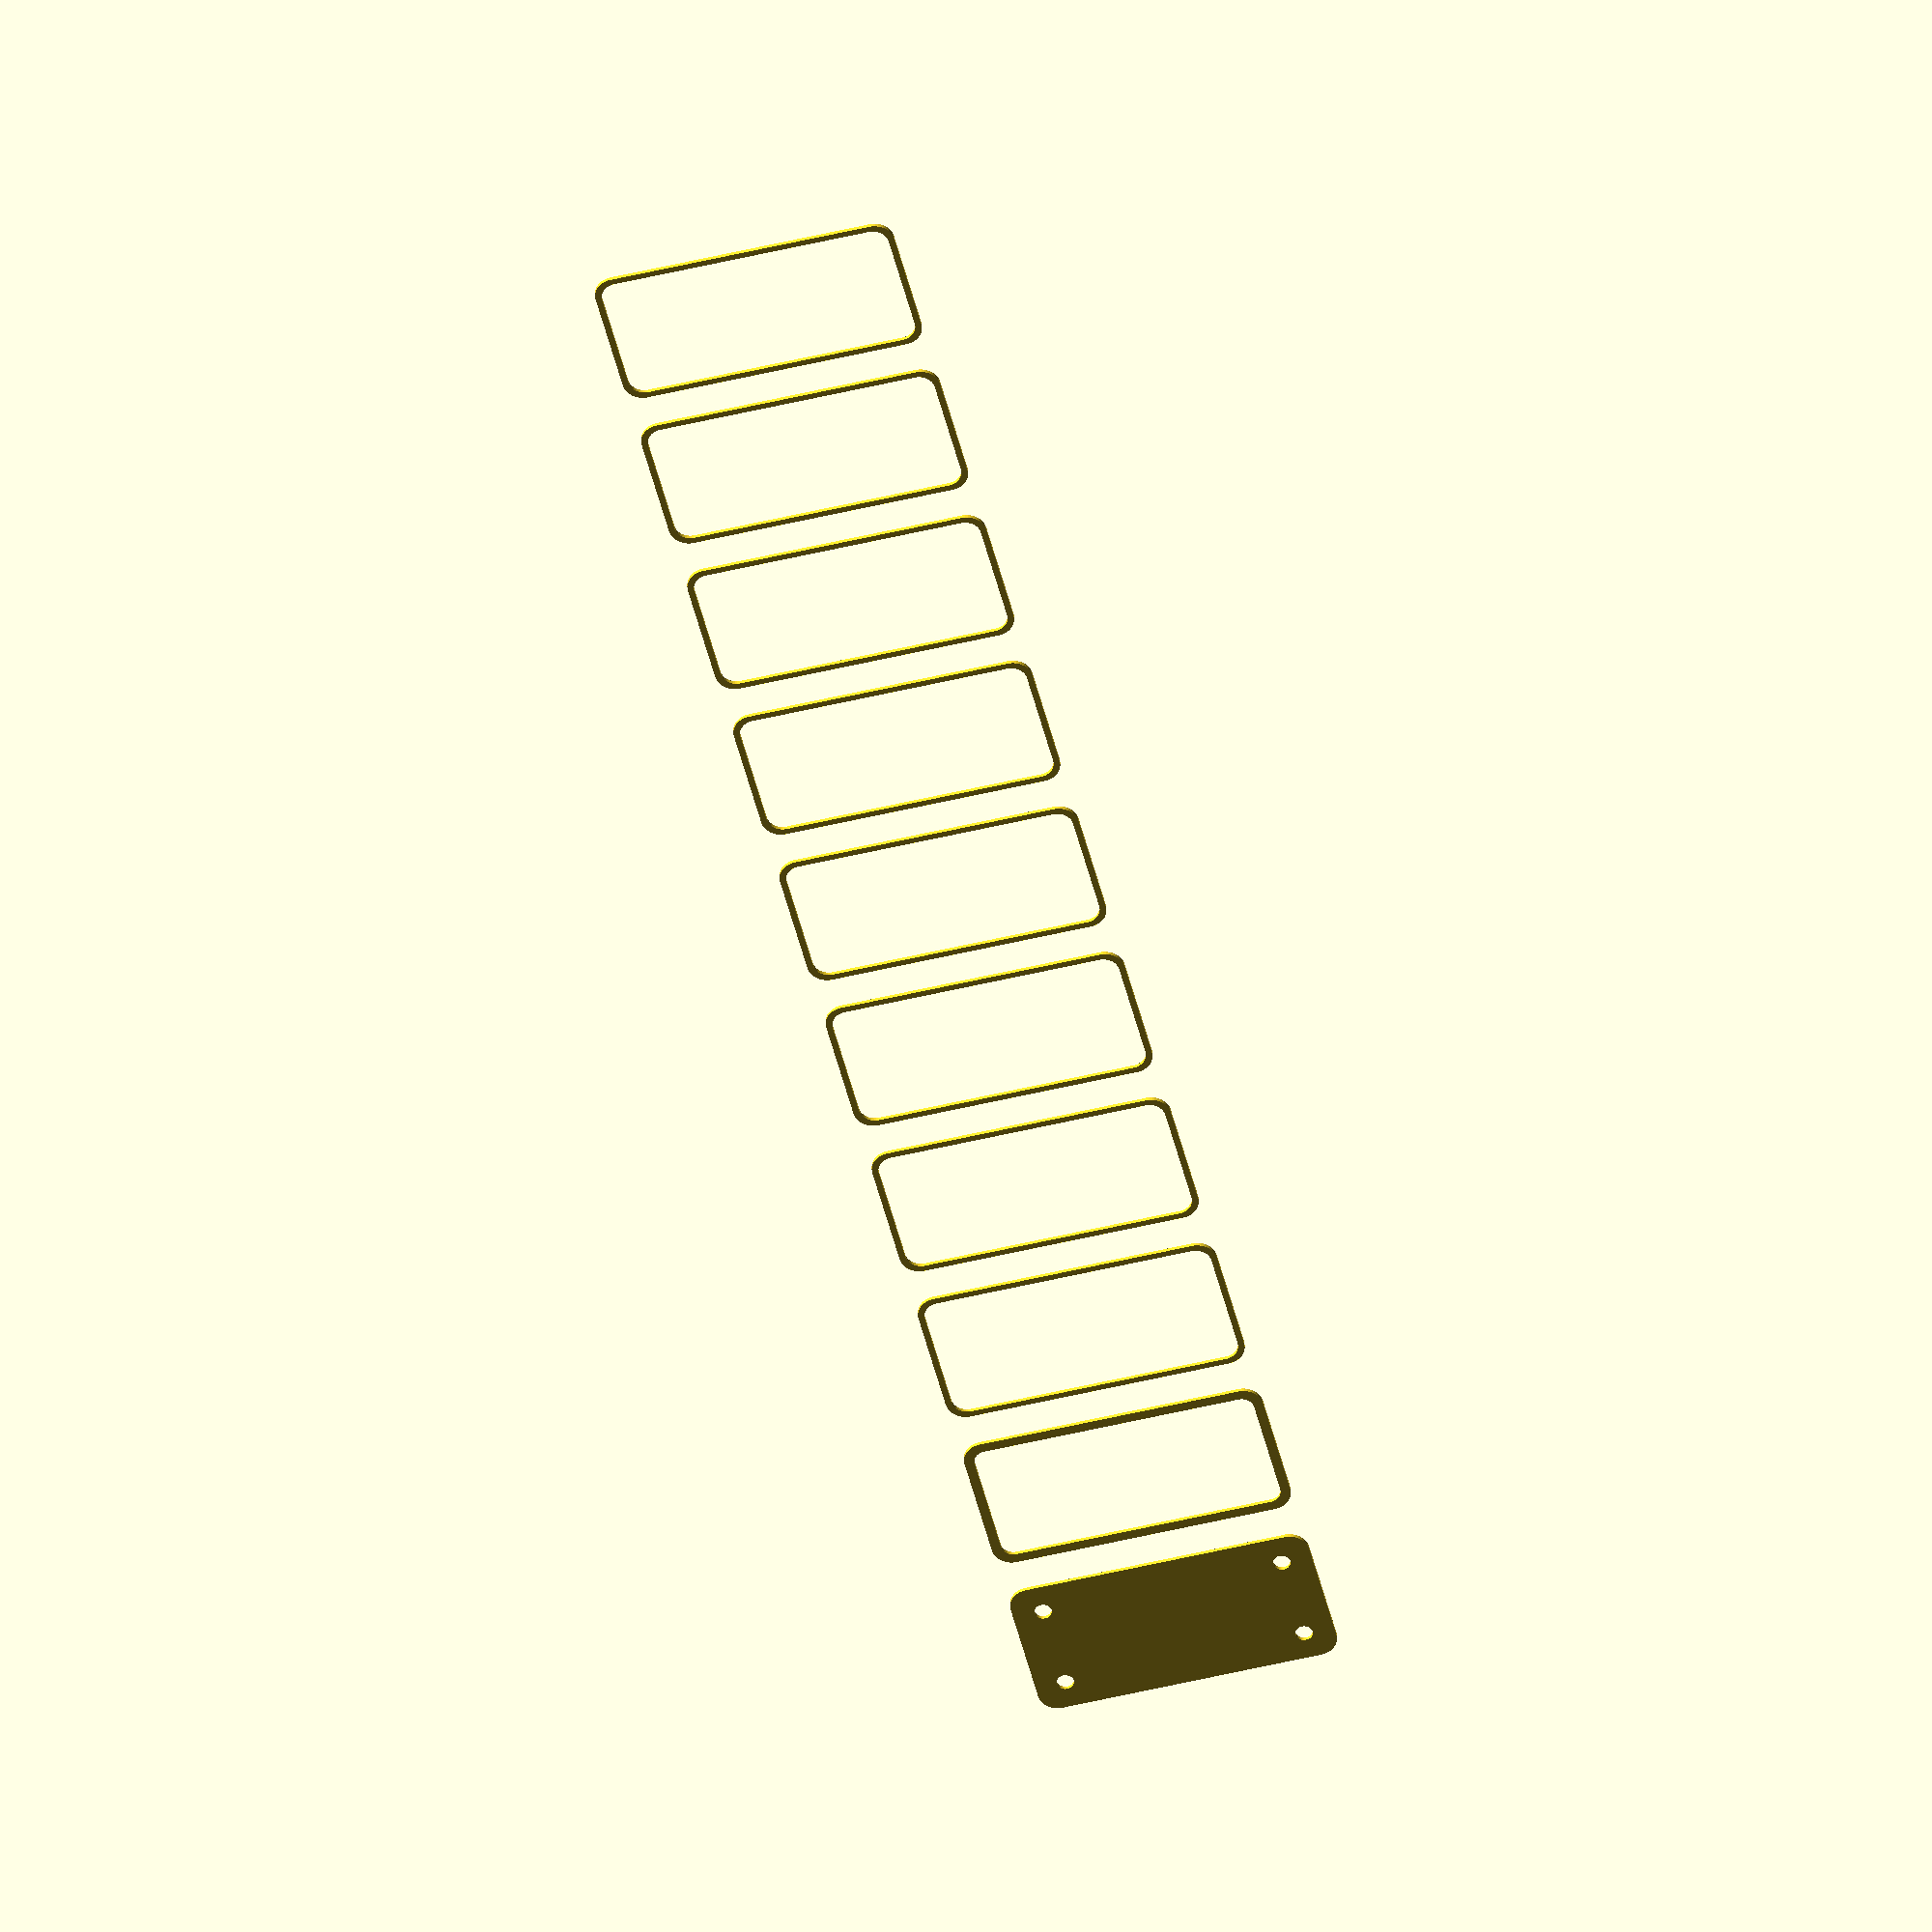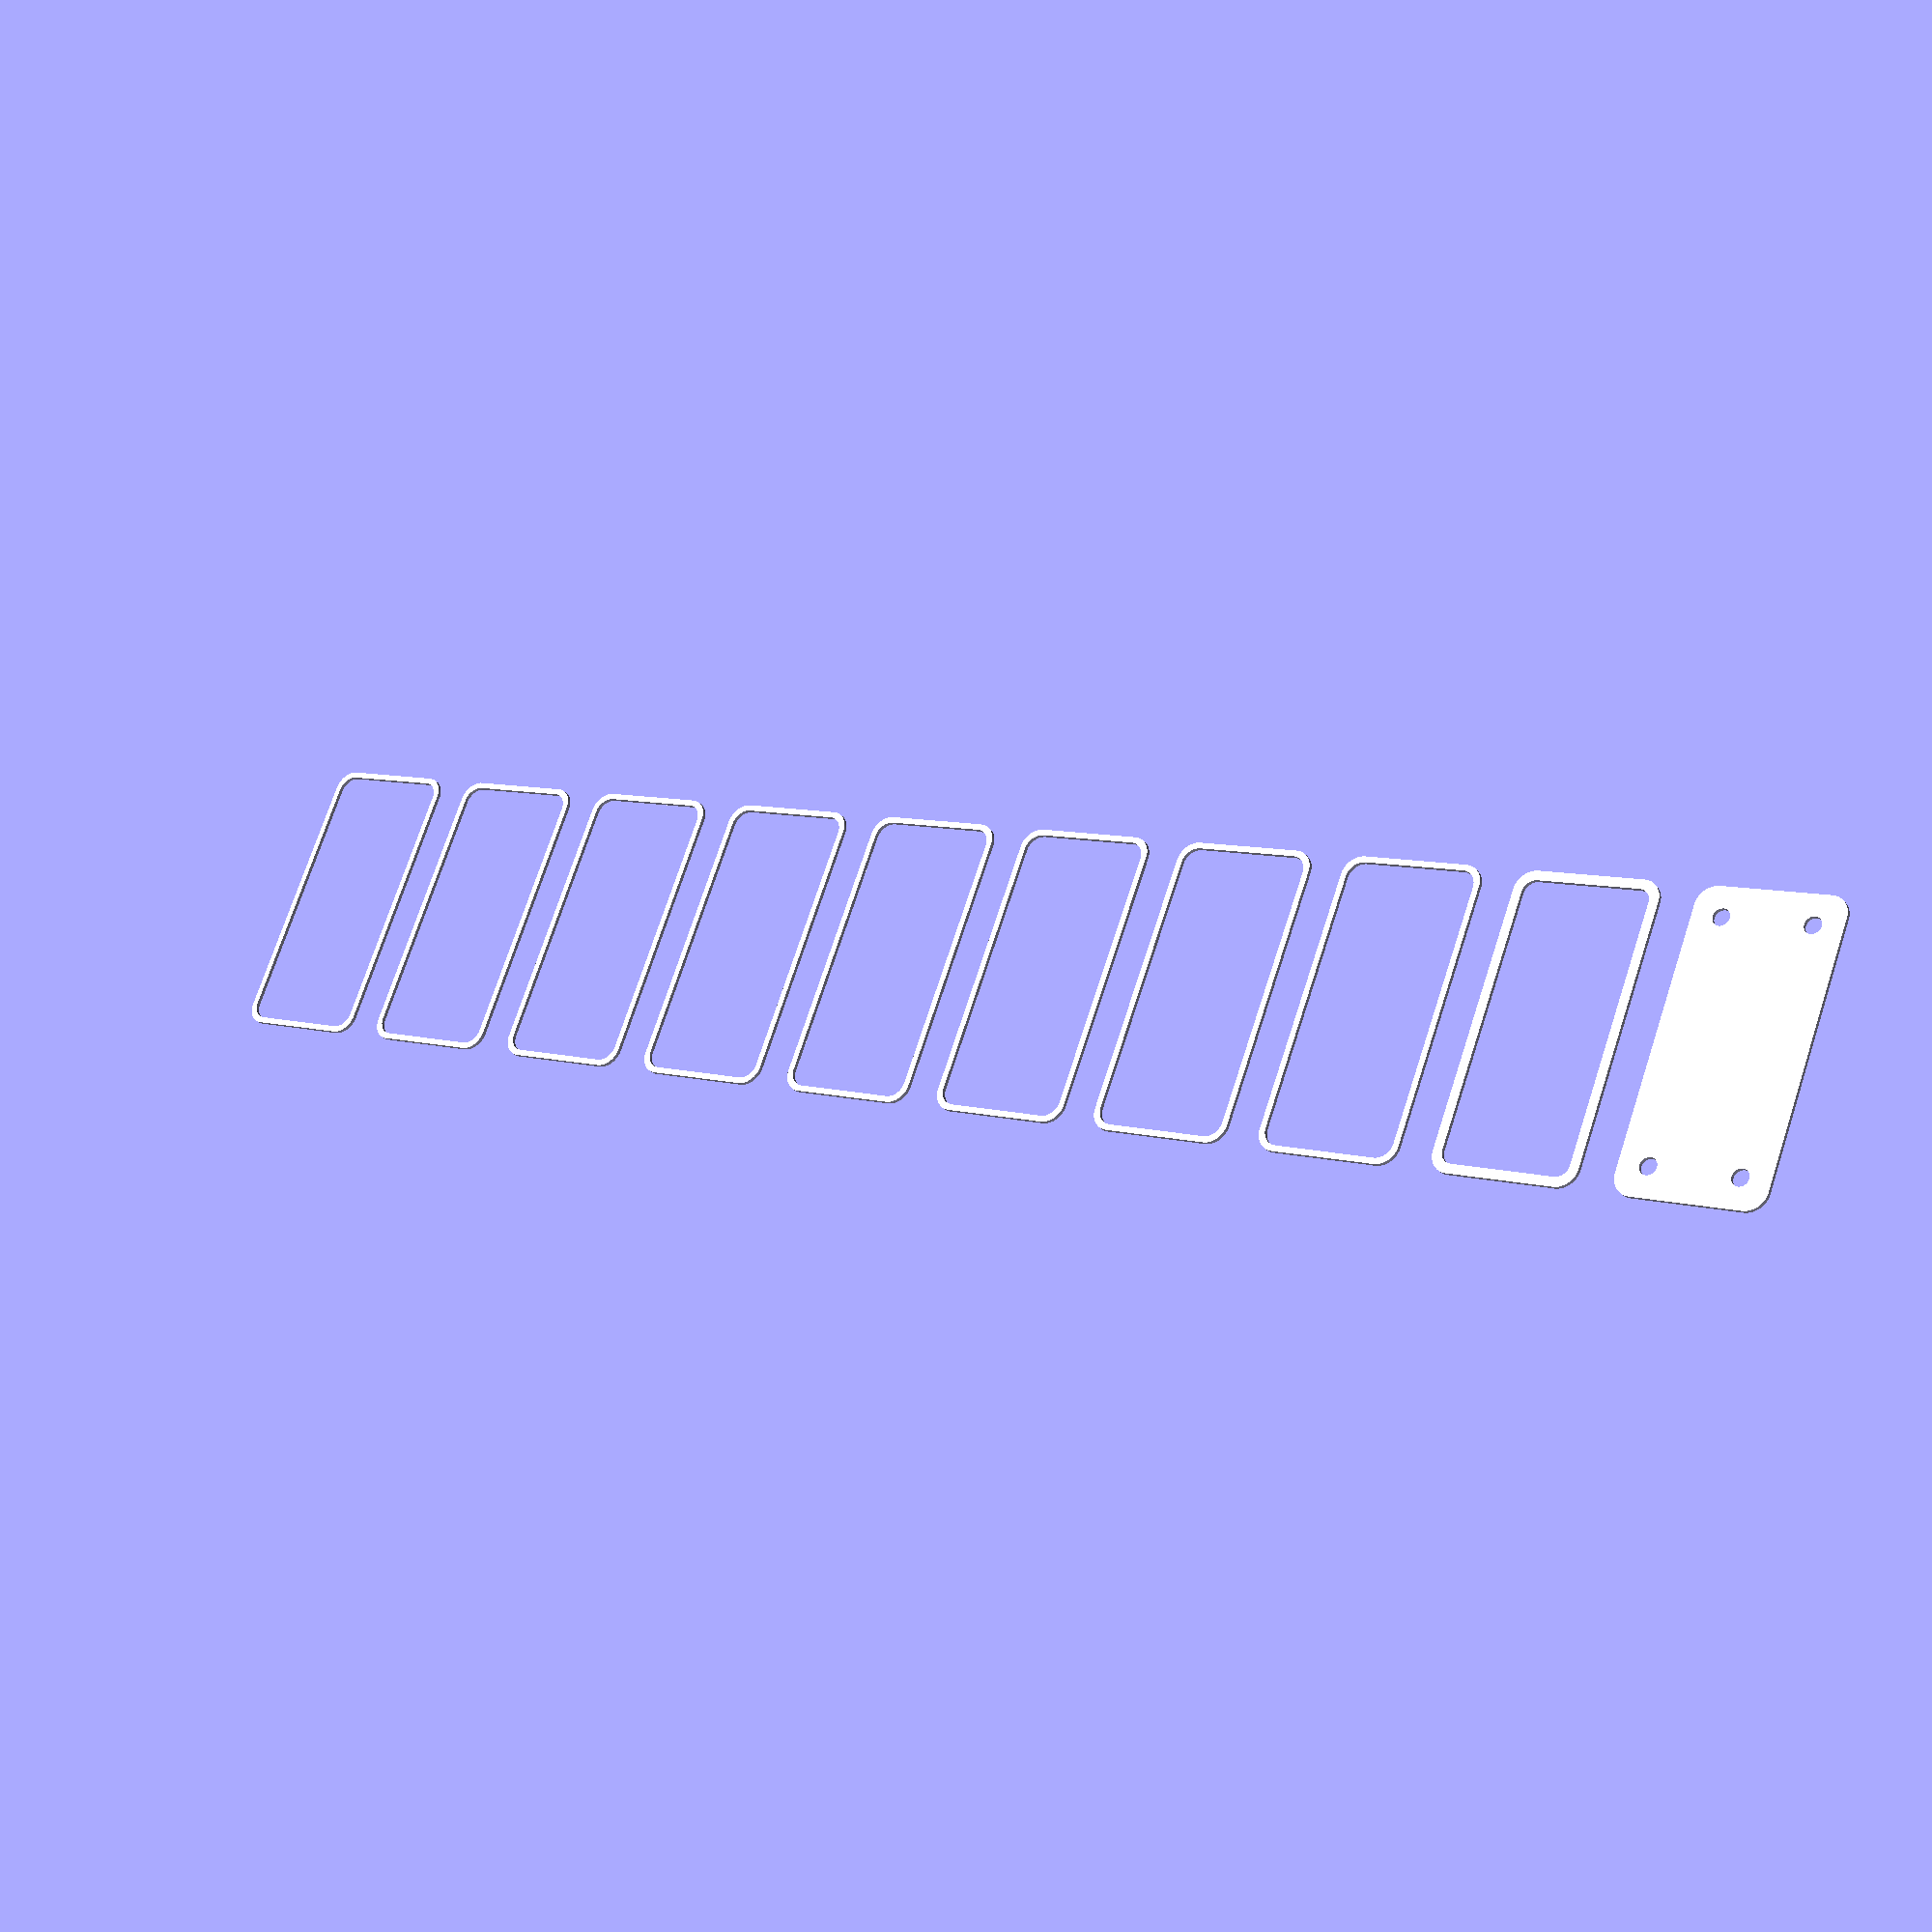
<openscad>
$fn = 50;


union() {
	translate(v = [0, 0.0000000000, 0]) {
		projection() {
			intersection() {
				translate(v = [-500, -500, -28.5000000000]) {
					cube(size = [1000, 1000, 0.1000000000]);
				}
				difference() {
					union() {
						hull() {
							translate(v = [-32.5000000000, 13.7500000000, 0]) {
								cylinder(h = 60, r = 5);
							}
							translate(v = [32.5000000000, 13.7500000000, 0]) {
								cylinder(h = 60, r = 5);
							}
							translate(v = [-32.5000000000, -13.7500000000, 0]) {
								cylinder(h = 60, r = 5);
							}
							translate(v = [32.5000000000, -13.7500000000, 0]) {
								cylinder(h = 60, r = 5);
							}
						}
					}
					union() {
						translate(v = [-30.0000000000, -11.2500000000, 2]) {
							rotate(a = [0, 0, 0]) {
								difference() {
									union() {
										translate(v = [0, 0, -1.7000000000]) {
											cylinder(h = 1.7000000000, r1 = 1.5000000000, r2 = 2.4000000000);
										}
										cylinder(h = 50, r = 2.4000000000);
										translate(v = [0, 0, -6.0000000000]) {
											cylinder(h = 6, r = 1.5000000000);
										}
										translate(v = [0, 0, -6.0000000000]) {
											cylinder(h = 6, r = 1.8000000000);
										}
										translate(v = [0, 0, -6.0000000000]) {
											cylinder(h = 6, r = 1.5000000000);
										}
									}
									union();
								}
							}
						}
						translate(v = [30.0000000000, -11.2500000000, 2]) {
							rotate(a = [0, 0, 0]) {
								difference() {
									union() {
										translate(v = [0, 0, -1.7000000000]) {
											cylinder(h = 1.7000000000, r1 = 1.5000000000, r2 = 2.4000000000);
										}
										cylinder(h = 50, r = 2.4000000000);
										translate(v = [0, 0, -6.0000000000]) {
											cylinder(h = 6, r = 1.5000000000);
										}
										translate(v = [0, 0, -6.0000000000]) {
											cylinder(h = 6, r = 1.8000000000);
										}
										translate(v = [0, 0, -6.0000000000]) {
											cylinder(h = 6, r = 1.5000000000);
										}
									}
									union();
								}
							}
						}
						translate(v = [-30.0000000000, 11.2500000000, 2]) {
							rotate(a = [0, 0, 0]) {
								difference() {
									union() {
										translate(v = [0, 0, -1.7000000000]) {
											cylinder(h = 1.7000000000, r1 = 1.5000000000, r2 = 2.4000000000);
										}
										cylinder(h = 50, r = 2.4000000000);
										translate(v = [0, 0, -6.0000000000]) {
											cylinder(h = 6, r = 1.5000000000);
										}
										translate(v = [0, 0, -6.0000000000]) {
											cylinder(h = 6, r = 1.8000000000);
										}
										translate(v = [0, 0, -6.0000000000]) {
											cylinder(h = 6, r = 1.5000000000);
										}
									}
									union();
								}
							}
						}
						translate(v = [30.0000000000, 11.2500000000, 2]) {
							rotate(a = [0, 0, 0]) {
								difference() {
									union() {
										translate(v = [0, 0, -1.7000000000]) {
											cylinder(h = 1.7000000000, r1 = 1.5000000000, r2 = 2.4000000000);
										}
										cylinder(h = 50, r = 2.4000000000);
										translate(v = [0, 0, -6.0000000000]) {
											cylinder(h = 6, r = 1.5000000000);
										}
										translate(v = [0, 0, -6.0000000000]) {
											cylinder(h = 6, r = 1.8000000000);
										}
										translate(v = [0, 0, -6.0000000000]) {
											cylinder(h = 6, r = 1.5000000000);
										}
									}
									union();
								}
							}
						}
						translate(v = [0, 0, 3]) {
							hull() {
								union() {
									translate(v = [-32.0000000000, 13.2500000000, 4]) {
										cylinder(h = 72, r = 4);
									}
									translate(v = [-32.0000000000, 13.2500000000, 4]) {
										sphere(r = 4);
									}
									translate(v = [-32.0000000000, 13.2500000000, 76]) {
										sphere(r = 4);
									}
								}
								union() {
									translate(v = [32.0000000000, 13.2500000000, 4]) {
										cylinder(h = 72, r = 4);
									}
									translate(v = [32.0000000000, 13.2500000000, 4]) {
										sphere(r = 4);
									}
									translate(v = [32.0000000000, 13.2500000000, 76]) {
										sphere(r = 4);
									}
								}
								union() {
									translate(v = [-32.0000000000, -13.2500000000, 4]) {
										cylinder(h = 72, r = 4);
									}
									translate(v = [-32.0000000000, -13.2500000000, 4]) {
										sphere(r = 4);
									}
									translate(v = [-32.0000000000, -13.2500000000, 76]) {
										sphere(r = 4);
									}
								}
								union() {
									translate(v = [32.0000000000, -13.2500000000, 4]) {
										cylinder(h = 72, r = 4);
									}
									translate(v = [32.0000000000, -13.2500000000, 4]) {
										sphere(r = 4);
									}
									translate(v = [32.0000000000, -13.2500000000, 76]) {
										sphere(r = 4);
									}
								}
							}
						}
					}
				}
			}
		}
	}
	translate(v = [0, 46.5000000000, 0]) {
		projection() {
			intersection() {
				translate(v = [-500, -500, -25.5000000000]) {
					cube(size = [1000, 1000, 0.1000000000]);
				}
				difference() {
					union() {
						hull() {
							translate(v = [-32.5000000000, 13.7500000000, 0]) {
								cylinder(h = 60, r = 5);
							}
							translate(v = [32.5000000000, 13.7500000000, 0]) {
								cylinder(h = 60, r = 5);
							}
							translate(v = [-32.5000000000, -13.7500000000, 0]) {
								cylinder(h = 60, r = 5);
							}
							translate(v = [32.5000000000, -13.7500000000, 0]) {
								cylinder(h = 60, r = 5);
							}
						}
					}
					union() {
						translate(v = [-30.0000000000, -11.2500000000, 2]) {
							rotate(a = [0, 0, 0]) {
								difference() {
									union() {
										translate(v = [0, 0, -1.7000000000]) {
											cylinder(h = 1.7000000000, r1 = 1.5000000000, r2 = 2.4000000000);
										}
										cylinder(h = 50, r = 2.4000000000);
										translate(v = [0, 0, -6.0000000000]) {
											cylinder(h = 6, r = 1.5000000000);
										}
										translate(v = [0, 0, -6.0000000000]) {
											cylinder(h = 6, r = 1.8000000000);
										}
										translate(v = [0, 0, -6.0000000000]) {
											cylinder(h = 6, r = 1.5000000000);
										}
									}
									union();
								}
							}
						}
						translate(v = [30.0000000000, -11.2500000000, 2]) {
							rotate(a = [0, 0, 0]) {
								difference() {
									union() {
										translate(v = [0, 0, -1.7000000000]) {
											cylinder(h = 1.7000000000, r1 = 1.5000000000, r2 = 2.4000000000);
										}
										cylinder(h = 50, r = 2.4000000000);
										translate(v = [0, 0, -6.0000000000]) {
											cylinder(h = 6, r = 1.5000000000);
										}
										translate(v = [0, 0, -6.0000000000]) {
											cylinder(h = 6, r = 1.8000000000);
										}
										translate(v = [0, 0, -6.0000000000]) {
											cylinder(h = 6, r = 1.5000000000);
										}
									}
									union();
								}
							}
						}
						translate(v = [-30.0000000000, 11.2500000000, 2]) {
							rotate(a = [0, 0, 0]) {
								difference() {
									union() {
										translate(v = [0, 0, -1.7000000000]) {
											cylinder(h = 1.7000000000, r1 = 1.5000000000, r2 = 2.4000000000);
										}
										cylinder(h = 50, r = 2.4000000000);
										translate(v = [0, 0, -6.0000000000]) {
											cylinder(h = 6, r = 1.5000000000);
										}
										translate(v = [0, 0, -6.0000000000]) {
											cylinder(h = 6, r = 1.8000000000);
										}
										translate(v = [0, 0, -6.0000000000]) {
											cylinder(h = 6, r = 1.5000000000);
										}
									}
									union();
								}
							}
						}
						translate(v = [30.0000000000, 11.2500000000, 2]) {
							rotate(a = [0, 0, 0]) {
								difference() {
									union() {
										translate(v = [0, 0, -1.7000000000]) {
											cylinder(h = 1.7000000000, r1 = 1.5000000000, r2 = 2.4000000000);
										}
										cylinder(h = 50, r = 2.4000000000);
										translate(v = [0, 0, -6.0000000000]) {
											cylinder(h = 6, r = 1.5000000000);
										}
										translate(v = [0, 0, -6.0000000000]) {
											cylinder(h = 6, r = 1.8000000000);
										}
										translate(v = [0, 0, -6.0000000000]) {
											cylinder(h = 6, r = 1.5000000000);
										}
									}
									union();
								}
							}
						}
						translate(v = [0, 0, 3]) {
							hull() {
								union() {
									translate(v = [-32.0000000000, 13.2500000000, 4]) {
										cylinder(h = 72, r = 4);
									}
									translate(v = [-32.0000000000, 13.2500000000, 4]) {
										sphere(r = 4);
									}
									translate(v = [-32.0000000000, 13.2500000000, 76]) {
										sphere(r = 4);
									}
								}
								union() {
									translate(v = [32.0000000000, 13.2500000000, 4]) {
										cylinder(h = 72, r = 4);
									}
									translate(v = [32.0000000000, 13.2500000000, 4]) {
										sphere(r = 4);
									}
									translate(v = [32.0000000000, 13.2500000000, 76]) {
										sphere(r = 4);
									}
								}
								union() {
									translate(v = [-32.0000000000, -13.2500000000, 4]) {
										cylinder(h = 72, r = 4);
									}
									translate(v = [-32.0000000000, -13.2500000000, 4]) {
										sphere(r = 4);
									}
									translate(v = [-32.0000000000, -13.2500000000, 76]) {
										sphere(r = 4);
									}
								}
								union() {
									translate(v = [32.0000000000, -13.2500000000, 4]) {
										cylinder(h = 72, r = 4);
									}
									translate(v = [32.0000000000, -13.2500000000, 4]) {
										sphere(r = 4);
									}
									translate(v = [32.0000000000, -13.2500000000, 76]) {
										sphere(r = 4);
									}
								}
							}
						}
					}
				}
			}
		}
	}
	translate(v = [0, 93.0000000000, 0]) {
		projection() {
			intersection() {
				translate(v = [-500, -500, -22.5000000000]) {
					cube(size = [1000, 1000, 0.1000000000]);
				}
				difference() {
					union() {
						hull() {
							translate(v = [-32.5000000000, 13.7500000000, 0]) {
								cylinder(h = 60, r = 5);
							}
							translate(v = [32.5000000000, 13.7500000000, 0]) {
								cylinder(h = 60, r = 5);
							}
							translate(v = [-32.5000000000, -13.7500000000, 0]) {
								cylinder(h = 60, r = 5);
							}
							translate(v = [32.5000000000, -13.7500000000, 0]) {
								cylinder(h = 60, r = 5);
							}
						}
					}
					union() {
						translate(v = [-30.0000000000, -11.2500000000, 2]) {
							rotate(a = [0, 0, 0]) {
								difference() {
									union() {
										translate(v = [0, 0, -1.7000000000]) {
											cylinder(h = 1.7000000000, r1 = 1.5000000000, r2 = 2.4000000000);
										}
										cylinder(h = 50, r = 2.4000000000);
										translate(v = [0, 0, -6.0000000000]) {
											cylinder(h = 6, r = 1.5000000000);
										}
										translate(v = [0, 0, -6.0000000000]) {
											cylinder(h = 6, r = 1.8000000000);
										}
										translate(v = [0, 0, -6.0000000000]) {
											cylinder(h = 6, r = 1.5000000000);
										}
									}
									union();
								}
							}
						}
						translate(v = [30.0000000000, -11.2500000000, 2]) {
							rotate(a = [0, 0, 0]) {
								difference() {
									union() {
										translate(v = [0, 0, -1.7000000000]) {
											cylinder(h = 1.7000000000, r1 = 1.5000000000, r2 = 2.4000000000);
										}
										cylinder(h = 50, r = 2.4000000000);
										translate(v = [0, 0, -6.0000000000]) {
											cylinder(h = 6, r = 1.5000000000);
										}
										translate(v = [0, 0, -6.0000000000]) {
											cylinder(h = 6, r = 1.8000000000);
										}
										translate(v = [0, 0, -6.0000000000]) {
											cylinder(h = 6, r = 1.5000000000);
										}
									}
									union();
								}
							}
						}
						translate(v = [-30.0000000000, 11.2500000000, 2]) {
							rotate(a = [0, 0, 0]) {
								difference() {
									union() {
										translate(v = [0, 0, -1.7000000000]) {
											cylinder(h = 1.7000000000, r1 = 1.5000000000, r2 = 2.4000000000);
										}
										cylinder(h = 50, r = 2.4000000000);
										translate(v = [0, 0, -6.0000000000]) {
											cylinder(h = 6, r = 1.5000000000);
										}
										translate(v = [0, 0, -6.0000000000]) {
											cylinder(h = 6, r = 1.8000000000);
										}
										translate(v = [0, 0, -6.0000000000]) {
											cylinder(h = 6, r = 1.5000000000);
										}
									}
									union();
								}
							}
						}
						translate(v = [30.0000000000, 11.2500000000, 2]) {
							rotate(a = [0, 0, 0]) {
								difference() {
									union() {
										translate(v = [0, 0, -1.7000000000]) {
											cylinder(h = 1.7000000000, r1 = 1.5000000000, r2 = 2.4000000000);
										}
										cylinder(h = 50, r = 2.4000000000);
										translate(v = [0, 0, -6.0000000000]) {
											cylinder(h = 6, r = 1.5000000000);
										}
										translate(v = [0, 0, -6.0000000000]) {
											cylinder(h = 6, r = 1.8000000000);
										}
										translate(v = [0, 0, -6.0000000000]) {
											cylinder(h = 6, r = 1.5000000000);
										}
									}
									union();
								}
							}
						}
						translate(v = [0, 0, 3]) {
							hull() {
								union() {
									translate(v = [-32.0000000000, 13.2500000000, 4]) {
										cylinder(h = 72, r = 4);
									}
									translate(v = [-32.0000000000, 13.2500000000, 4]) {
										sphere(r = 4);
									}
									translate(v = [-32.0000000000, 13.2500000000, 76]) {
										sphere(r = 4);
									}
								}
								union() {
									translate(v = [32.0000000000, 13.2500000000, 4]) {
										cylinder(h = 72, r = 4);
									}
									translate(v = [32.0000000000, 13.2500000000, 4]) {
										sphere(r = 4);
									}
									translate(v = [32.0000000000, 13.2500000000, 76]) {
										sphere(r = 4);
									}
								}
								union() {
									translate(v = [-32.0000000000, -13.2500000000, 4]) {
										cylinder(h = 72, r = 4);
									}
									translate(v = [-32.0000000000, -13.2500000000, 4]) {
										sphere(r = 4);
									}
									translate(v = [-32.0000000000, -13.2500000000, 76]) {
										sphere(r = 4);
									}
								}
								union() {
									translate(v = [32.0000000000, -13.2500000000, 4]) {
										cylinder(h = 72, r = 4);
									}
									translate(v = [32.0000000000, -13.2500000000, 4]) {
										sphere(r = 4);
									}
									translate(v = [32.0000000000, -13.2500000000, 76]) {
										sphere(r = 4);
									}
								}
							}
						}
					}
				}
			}
		}
	}
	translate(v = [0, 139.5000000000, 0]) {
		projection() {
			intersection() {
				translate(v = [-500, -500, -19.5000000000]) {
					cube(size = [1000, 1000, 0.1000000000]);
				}
				difference() {
					union() {
						hull() {
							translate(v = [-32.5000000000, 13.7500000000, 0]) {
								cylinder(h = 60, r = 5);
							}
							translate(v = [32.5000000000, 13.7500000000, 0]) {
								cylinder(h = 60, r = 5);
							}
							translate(v = [-32.5000000000, -13.7500000000, 0]) {
								cylinder(h = 60, r = 5);
							}
							translate(v = [32.5000000000, -13.7500000000, 0]) {
								cylinder(h = 60, r = 5);
							}
						}
					}
					union() {
						translate(v = [-30.0000000000, -11.2500000000, 2]) {
							rotate(a = [0, 0, 0]) {
								difference() {
									union() {
										translate(v = [0, 0, -1.7000000000]) {
											cylinder(h = 1.7000000000, r1 = 1.5000000000, r2 = 2.4000000000);
										}
										cylinder(h = 50, r = 2.4000000000);
										translate(v = [0, 0, -6.0000000000]) {
											cylinder(h = 6, r = 1.5000000000);
										}
										translate(v = [0, 0, -6.0000000000]) {
											cylinder(h = 6, r = 1.8000000000);
										}
										translate(v = [0, 0, -6.0000000000]) {
											cylinder(h = 6, r = 1.5000000000);
										}
									}
									union();
								}
							}
						}
						translate(v = [30.0000000000, -11.2500000000, 2]) {
							rotate(a = [0, 0, 0]) {
								difference() {
									union() {
										translate(v = [0, 0, -1.7000000000]) {
											cylinder(h = 1.7000000000, r1 = 1.5000000000, r2 = 2.4000000000);
										}
										cylinder(h = 50, r = 2.4000000000);
										translate(v = [0, 0, -6.0000000000]) {
											cylinder(h = 6, r = 1.5000000000);
										}
										translate(v = [0, 0, -6.0000000000]) {
											cylinder(h = 6, r = 1.8000000000);
										}
										translate(v = [0, 0, -6.0000000000]) {
											cylinder(h = 6, r = 1.5000000000);
										}
									}
									union();
								}
							}
						}
						translate(v = [-30.0000000000, 11.2500000000, 2]) {
							rotate(a = [0, 0, 0]) {
								difference() {
									union() {
										translate(v = [0, 0, -1.7000000000]) {
											cylinder(h = 1.7000000000, r1 = 1.5000000000, r2 = 2.4000000000);
										}
										cylinder(h = 50, r = 2.4000000000);
										translate(v = [0, 0, -6.0000000000]) {
											cylinder(h = 6, r = 1.5000000000);
										}
										translate(v = [0, 0, -6.0000000000]) {
											cylinder(h = 6, r = 1.8000000000);
										}
										translate(v = [0, 0, -6.0000000000]) {
											cylinder(h = 6, r = 1.5000000000);
										}
									}
									union();
								}
							}
						}
						translate(v = [30.0000000000, 11.2500000000, 2]) {
							rotate(a = [0, 0, 0]) {
								difference() {
									union() {
										translate(v = [0, 0, -1.7000000000]) {
											cylinder(h = 1.7000000000, r1 = 1.5000000000, r2 = 2.4000000000);
										}
										cylinder(h = 50, r = 2.4000000000);
										translate(v = [0, 0, -6.0000000000]) {
											cylinder(h = 6, r = 1.5000000000);
										}
										translate(v = [0, 0, -6.0000000000]) {
											cylinder(h = 6, r = 1.8000000000);
										}
										translate(v = [0, 0, -6.0000000000]) {
											cylinder(h = 6, r = 1.5000000000);
										}
									}
									union();
								}
							}
						}
						translate(v = [0, 0, 3]) {
							hull() {
								union() {
									translate(v = [-32.0000000000, 13.2500000000, 4]) {
										cylinder(h = 72, r = 4);
									}
									translate(v = [-32.0000000000, 13.2500000000, 4]) {
										sphere(r = 4);
									}
									translate(v = [-32.0000000000, 13.2500000000, 76]) {
										sphere(r = 4);
									}
								}
								union() {
									translate(v = [32.0000000000, 13.2500000000, 4]) {
										cylinder(h = 72, r = 4);
									}
									translate(v = [32.0000000000, 13.2500000000, 4]) {
										sphere(r = 4);
									}
									translate(v = [32.0000000000, 13.2500000000, 76]) {
										sphere(r = 4);
									}
								}
								union() {
									translate(v = [-32.0000000000, -13.2500000000, 4]) {
										cylinder(h = 72, r = 4);
									}
									translate(v = [-32.0000000000, -13.2500000000, 4]) {
										sphere(r = 4);
									}
									translate(v = [-32.0000000000, -13.2500000000, 76]) {
										sphere(r = 4);
									}
								}
								union() {
									translate(v = [32.0000000000, -13.2500000000, 4]) {
										cylinder(h = 72, r = 4);
									}
									translate(v = [32.0000000000, -13.2500000000, 4]) {
										sphere(r = 4);
									}
									translate(v = [32.0000000000, -13.2500000000, 76]) {
										sphere(r = 4);
									}
								}
							}
						}
					}
				}
			}
		}
	}
	translate(v = [0, 186.0000000000, 0]) {
		projection() {
			intersection() {
				translate(v = [-500, -500, -16.5000000000]) {
					cube(size = [1000, 1000, 0.1000000000]);
				}
				difference() {
					union() {
						hull() {
							translate(v = [-32.5000000000, 13.7500000000, 0]) {
								cylinder(h = 60, r = 5);
							}
							translate(v = [32.5000000000, 13.7500000000, 0]) {
								cylinder(h = 60, r = 5);
							}
							translate(v = [-32.5000000000, -13.7500000000, 0]) {
								cylinder(h = 60, r = 5);
							}
							translate(v = [32.5000000000, -13.7500000000, 0]) {
								cylinder(h = 60, r = 5);
							}
						}
					}
					union() {
						translate(v = [-30.0000000000, -11.2500000000, 2]) {
							rotate(a = [0, 0, 0]) {
								difference() {
									union() {
										translate(v = [0, 0, -1.7000000000]) {
											cylinder(h = 1.7000000000, r1 = 1.5000000000, r2 = 2.4000000000);
										}
										cylinder(h = 50, r = 2.4000000000);
										translate(v = [0, 0, -6.0000000000]) {
											cylinder(h = 6, r = 1.5000000000);
										}
										translate(v = [0, 0, -6.0000000000]) {
											cylinder(h = 6, r = 1.8000000000);
										}
										translate(v = [0, 0, -6.0000000000]) {
											cylinder(h = 6, r = 1.5000000000);
										}
									}
									union();
								}
							}
						}
						translate(v = [30.0000000000, -11.2500000000, 2]) {
							rotate(a = [0, 0, 0]) {
								difference() {
									union() {
										translate(v = [0, 0, -1.7000000000]) {
											cylinder(h = 1.7000000000, r1 = 1.5000000000, r2 = 2.4000000000);
										}
										cylinder(h = 50, r = 2.4000000000);
										translate(v = [0, 0, -6.0000000000]) {
											cylinder(h = 6, r = 1.5000000000);
										}
										translate(v = [0, 0, -6.0000000000]) {
											cylinder(h = 6, r = 1.8000000000);
										}
										translate(v = [0, 0, -6.0000000000]) {
											cylinder(h = 6, r = 1.5000000000);
										}
									}
									union();
								}
							}
						}
						translate(v = [-30.0000000000, 11.2500000000, 2]) {
							rotate(a = [0, 0, 0]) {
								difference() {
									union() {
										translate(v = [0, 0, -1.7000000000]) {
											cylinder(h = 1.7000000000, r1 = 1.5000000000, r2 = 2.4000000000);
										}
										cylinder(h = 50, r = 2.4000000000);
										translate(v = [0, 0, -6.0000000000]) {
											cylinder(h = 6, r = 1.5000000000);
										}
										translate(v = [0, 0, -6.0000000000]) {
											cylinder(h = 6, r = 1.8000000000);
										}
										translate(v = [0, 0, -6.0000000000]) {
											cylinder(h = 6, r = 1.5000000000);
										}
									}
									union();
								}
							}
						}
						translate(v = [30.0000000000, 11.2500000000, 2]) {
							rotate(a = [0, 0, 0]) {
								difference() {
									union() {
										translate(v = [0, 0, -1.7000000000]) {
											cylinder(h = 1.7000000000, r1 = 1.5000000000, r2 = 2.4000000000);
										}
										cylinder(h = 50, r = 2.4000000000);
										translate(v = [0, 0, -6.0000000000]) {
											cylinder(h = 6, r = 1.5000000000);
										}
										translate(v = [0, 0, -6.0000000000]) {
											cylinder(h = 6, r = 1.8000000000);
										}
										translate(v = [0, 0, -6.0000000000]) {
											cylinder(h = 6, r = 1.5000000000);
										}
									}
									union();
								}
							}
						}
						translate(v = [0, 0, 3]) {
							hull() {
								union() {
									translate(v = [-32.0000000000, 13.2500000000, 4]) {
										cylinder(h = 72, r = 4);
									}
									translate(v = [-32.0000000000, 13.2500000000, 4]) {
										sphere(r = 4);
									}
									translate(v = [-32.0000000000, 13.2500000000, 76]) {
										sphere(r = 4);
									}
								}
								union() {
									translate(v = [32.0000000000, 13.2500000000, 4]) {
										cylinder(h = 72, r = 4);
									}
									translate(v = [32.0000000000, 13.2500000000, 4]) {
										sphere(r = 4);
									}
									translate(v = [32.0000000000, 13.2500000000, 76]) {
										sphere(r = 4);
									}
								}
								union() {
									translate(v = [-32.0000000000, -13.2500000000, 4]) {
										cylinder(h = 72, r = 4);
									}
									translate(v = [-32.0000000000, -13.2500000000, 4]) {
										sphere(r = 4);
									}
									translate(v = [-32.0000000000, -13.2500000000, 76]) {
										sphere(r = 4);
									}
								}
								union() {
									translate(v = [32.0000000000, -13.2500000000, 4]) {
										cylinder(h = 72, r = 4);
									}
									translate(v = [32.0000000000, -13.2500000000, 4]) {
										sphere(r = 4);
									}
									translate(v = [32.0000000000, -13.2500000000, 76]) {
										sphere(r = 4);
									}
								}
							}
						}
					}
				}
			}
		}
	}
	translate(v = [0, 232.5000000000, 0]) {
		projection() {
			intersection() {
				translate(v = [-500, -500, -13.5000000000]) {
					cube(size = [1000, 1000, 0.1000000000]);
				}
				difference() {
					union() {
						hull() {
							translate(v = [-32.5000000000, 13.7500000000, 0]) {
								cylinder(h = 60, r = 5);
							}
							translate(v = [32.5000000000, 13.7500000000, 0]) {
								cylinder(h = 60, r = 5);
							}
							translate(v = [-32.5000000000, -13.7500000000, 0]) {
								cylinder(h = 60, r = 5);
							}
							translate(v = [32.5000000000, -13.7500000000, 0]) {
								cylinder(h = 60, r = 5);
							}
						}
					}
					union() {
						translate(v = [-30.0000000000, -11.2500000000, 2]) {
							rotate(a = [0, 0, 0]) {
								difference() {
									union() {
										translate(v = [0, 0, -1.7000000000]) {
											cylinder(h = 1.7000000000, r1 = 1.5000000000, r2 = 2.4000000000);
										}
										cylinder(h = 50, r = 2.4000000000);
										translate(v = [0, 0, -6.0000000000]) {
											cylinder(h = 6, r = 1.5000000000);
										}
										translate(v = [0, 0, -6.0000000000]) {
											cylinder(h = 6, r = 1.8000000000);
										}
										translate(v = [0, 0, -6.0000000000]) {
											cylinder(h = 6, r = 1.5000000000);
										}
									}
									union();
								}
							}
						}
						translate(v = [30.0000000000, -11.2500000000, 2]) {
							rotate(a = [0, 0, 0]) {
								difference() {
									union() {
										translate(v = [0, 0, -1.7000000000]) {
											cylinder(h = 1.7000000000, r1 = 1.5000000000, r2 = 2.4000000000);
										}
										cylinder(h = 50, r = 2.4000000000);
										translate(v = [0, 0, -6.0000000000]) {
											cylinder(h = 6, r = 1.5000000000);
										}
										translate(v = [0, 0, -6.0000000000]) {
											cylinder(h = 6, r = 1.8000000000);
										}
										translate(v = [0, 0, -6.0000000000]) {
											cylinder(h = 6, r = 1.5000000000);
										}
									}
									union();
								}
							}
						}
						translate(v = [-30.0000000000, 11.2500000000, 2]) {
							rotate(a = [0, 0, 0]) {
								difference() {
									union() {
										translate(v = [0, 0, -1.7000000000]) {
											cylinder(h = 1.7000000000, r1 = 1.5000000000, r2 = 2.4000000000);
										}
										cylinder(h = 50, r = 2.4000000000);
										translate(v = [0, 0, -6.0000000000]) {
											cylinder(h = 6, r = 1.5000000000);
										}
										translate(v = [0, 0, -6.0000000000]) {
											cylinder(h = 6, r = 1.8000000000);
										}
										translate(v = [0, 0, -6.0000000000]) {
											cylinder(h = 6, r = 1.5000000000);
										}
									}
									union();
								}
							}
						}
						translate(v = [30.0000000000, 11.2500000000, 2]) {
							rotate(a = [0, 0, 0]) {
								difference() {
									union() {
										translate(v = [0, 0, -1.7000000000]) {
											cylinder(h = 1.7000000000, r1 = 1.5000000000, r2 = 2.4000000000);
										}
										cylinder(h = 50, r = 2.4000000000);
										translate(v = [0, 0, -6.0000000000]) {
											cylinder(h = 6, r = 1.5000000000);
										}
										translate(v = [0, 0, -6.0000000000]) {
											cylinder(h = 6, r = 1.8000000000);
										}
										translate(v = [0, 0, -6.0000000000]) {
											cylinder(h = 6, r = 1.5000000000);
										}
									}
									union();
								}
							}
						}
						translate(v = [0, 0, 3]) {
							hull() {
								union() {
									translate(v = [-32.0000000000, 13.2500000000, 4]) {
										cylinder(h = 72, r = 4);
									}
									translate(v = [-32.0000000000, 13.2500000000, 4]) {
										sphere(r = 4);
									}
									translate(v = [-32.0000000000, 13.2500000000, 76]) {
										sphere(r = 4);
									}
								}
								union() {
									translate(v = [32.0000000000, 13.2500000000, 4]) {
										cylinder(h = 72, r = 4);
									}
									translate(v = [32.0000000000, 13.2500000000, 4]) {
										sphere(r = 4);
									}
									translate(v = [32.0000000000, 13.2500000000, 76]) {
										sphere(r = 4);
									}
								}
								union() {
									translate(v = [-32.0000000000, -13.2500000000, 4]) {
										cylinder(h = 72, r = 4);
									}
									translate(v = [-32.0000000000, -13.2500000000, 4]) {
										sphere(r = 4);
									}
									translate(v = [-32.0000000000, -13.2500000000, 76]) {
										sphere(r = 4);
									}
								}
								union() {
									translate(v = [32.0000000000, -13.2500000000, 4]) {
										cylinder(h = 72, r = 4);
									}
									translate(v = [32.0000000000, -13.2500000000, 4]) {
										sphere(r = 4);
									}
									translate(v = [32.0000000000, -13.2500000000, 76]) {
										sphere(r = 4);
									}
								}
							}
						}
					}
				}
			}
		}
	}
	translate(v = [0, 279.0000000000, 0]) {
		projection() {
			intersection() {
				translate(v = [-500, -500, -10.5000000000]) {
					cube(size = [1000, 1000, 0.1000000000]);
				}
				difference() {
					union() {
						hull() {
							translate(v = [-32.5000000000, 13.7500000000, 0]) {
								cylinder(h = 60, r = 5);
							}
							translate(v = [32.5000000000, 13.7500000000, 0]) {
								cylinder(h = 60, r = 5);
							}
							translate(v = [-32.5000000000, -13.7500000000, 0]) {
								cylinder(h = 60, r = 5);
							}
							translate(v = [32.5000000000, -13.7500000000, 0]) {
								cylinder(h = 60, r = 5);
							}
						}
					}
					union() {
						translate(v = [-30.0000000000, -11.2500000000, 2]) {
							rotate(a = [0, 0, 0]) {
								difference() {
									union() {
										translate(v = [0, 0, -1.7000000000]) {
											cylinder(h = 1.7000000000, r1 = 1.5000000000, r2 = 2.4000000000);
										}
										cylinder(h = 50, r = 2.4000000000);
										translate(v = [0, 0, -6.0000000000]) {
											cylinder(h = 6, r = 1.5000000000);
										}
										translate(v = [0, 0, -6.0000000000]) {
											cylinder(h = 6, r = 1.8000000000);
										}
										translate(v = [0, 0, -6.0000000000]) {
											cylinder(h = 6, r = 1.5000000000);
										}
									}
									union();
								}
							}
						}
						translate(v = [30.0000000000, -11.2500000000, 2]) {
							rotate(a = [0, 0, 0]) {
								difference() {
									union() {
										translate(v = [0, 0, -1.7000000000]) {
											cylinder(h = 1.7000000000, r1 = 1.5000000000, r2 = 2.4000000000);
										}
										cylinder(h = 50, r = 2.4000000000);
										translate(v = [0, 0, -6.0000000000]) {
											cylinder(h = 6, r = 1.5000000000);
										}
										translate(v = [0, 0, -6.0000000000]) {
											cylinder(h = 6, r = 1.8000000000);
										}
										translate(v = [0, 0, -6.0000000000]) {
											cylinder(h = 6, r = 1.5000000000);
										}
									}
									union();
								}
							}
						}
						translate(v = [-30.0000000000, 11.2500000000, 2]) {
							rotate(a = [0, 0, 0]) {
								difference() {
									union() {
										translate(v = [0, 0, -1.7000000000]) {
											cylinder(h = 1.7000000000, r1 = 1.5000000000, r2 = 2.4000000000);
										}
										cylinder(h = 50, r = 2.4000000000);
										translate(v = [0, 0, -6.0000000000]) {
											cylinder(h = 6, r = 1.5000000000);
										}
										translate(v = [0, 0, -6.0000000000]) {
											cylinder(h = 6, r = 1.8000000000);
										}
										translate(v = [0, 0, -6.0000000000]) {
											cylinder(h = 6, r = 1.5000000000);
										}
									}
									union();
								}
							}
						}
						translate(v = [30.0000000000, 11.2500000000, 2]) {
							rotate(a = [0, 0, 0]) {
								difference() {
									union() {
										translate(v = [0, 0, -1.7000000000]) {
											cylinder(h = 1.7000000000, r1 = 1.5000000000, r2 = 2.4000000000);
										}
										cylinder(h = 50, r = 2.4000000000);
										translate(v = [0, 0, -6.0000000000]) {
											cylinder(h = 6, r = 1.5000000000);
										}
										translate(v = [0, 0, -6.0000000000]) {
											cylinder(h = 6, r = 1.8000000000);
										}
										translate(v = [0, 0, -6.0000000000]) {
											cylinder(h = 6, r = 1.5000000000);
										}
									}
									union();
								}
							}
						}
						translate(v = [0, 0, 3]) {
							hull() {
								union() {
									translate(v = [-32.0000000000, 13.2500000000, 4]) {
										cylinder(h = 72, r = 4);
									}
									translate(v = [-32.0000000000, 13.2500000000, 4]) {
										sphere(r = 4);
									}
									translate(v = [-32.0000000000, 13.2500000000, 76]) {
										sphere(r = 4);
									}
								}
								union() {
									translate(v = [32.0000000000, 13.2500000000, 4]) {
										cylinder(h = 72, r = 4);
									}
									translate(v = [32.0000000000, 13.2500000000, 4]) {
										sphere(r = 4);
									}
									translate(v = [32.0000000000, 13.2500000000, 76]) {
										sphere(r = 4);
									}
								}
								union() {
									translate(v = [-32.0000000000, -13.2500000000, 4]) {
										cylinder(h = 72, r = 4);
									}
									translate(v = [-32.0000000000, -13.2500000000, 4]) {
										sphere(r = 4);
									}
									translate(v = [-32.0000000000, -13.2500000000, 76]) {
										sphere(r = 4);
									}
								}
								union() {
									translate(v = [32.0000000000, -13.2500000000, 4]) {
										cylinder(h = 72, r = 4);
									}
									translate(v = [32.0000000000, -13.2500000000, 4]) {
										sphere(r = 4);
									}
									translate(v = [32.0000000000, -13.2500000000, 76]) {
										sphere(r = 4);
									}
								}
							}
						}
					}
				}
			}
		}
	}
	translate(v = [0, 325.5000000000, 0]) {
		projection() {
			intersection() {
				translate(v = [-500, -500, -7.5000000000]) {
					cube(size = [1000, 1000, 0.1000000000]);
				}
				difference() {
					union() {
						hull() {
							translate(v = [-32.5000000000, 13.7500000000, 0]) {
								cylinder(h = 60, r = 5);
							}
							translate(v = [32.5000000000, 13.7500000000, 0]) {
								cylinder(h = 60, r = 5);
							}
							translate(v = [-32.5000000000, -13.7500000000, 0]) {
								cylinder(h = 60, r = 5);
							}
							translate(v = [32.5000000000, -13.7500000000, 0]) {
								cylinder(h = 60, r = 5);
							}
						}
					}
					union() {
						translate(v = [-30.0000000000, -11.2500000000, 2]) {
							rotate(a = [0, 0, 0]) {
								difference() {
									union() {
										translate(v = [0, 0, -1.7000000000]) {
											cylinder(h = 1.7000000000, r1 = 1.5000000000, r2 = 2.4000000000);
										}
										cylinder(h = 50, r = 2.4000000000);
										translate(v = [0, 0, -6.0000000000]) {
											cylinder(h = 6, r = 1.5000000000);
										}
										translate(v = [0, 0, -6.0000000000]) {
											cylinder(h = 6, r = 1.8000000000);
										}
										translate(v = [0, 0, -6.0000000000]) {
											cylinder(h = 6, r = 1.5000000000);
										}
									}
									union();
								}
							}
						}
						translate(v = [30.0000000000, -11.2500000000, 2]) {
							rotate(a = [0, 0, 0]) {
								difference() {
									union() {
										translate(v = [0, 0, -1.7000000000]) {
											cylinder(h = 1.7000000000, r1 = 1.5000000000, r2 = 2.4000000000);
										}
										cylinder(h = 50, r = 2.4000000000);
										translate(v = [0, 0, -6.0000000000]) {
											cylinder(h = 6, r = 1.5000000000);
										}
										translate(v = [0, 0, -6.0000000000]) {
											cylinder(h = 6, r = 1.8000000000);
										}
										translate(v = [0, 0, -6.0000000000]) {
											cylinder(h = 6, r = 1.5000000000);
										}
									}
									union();
								}
							}
						}
						translate(v = [-30.0000000000, 11.2500000000, 2]) {
							rotate(a = [0, 0, 0]) {
								difference() {
									union() {
										translate(v = [0, 0, -1.7000000000]) {
											cylinder(h = 1.7000000000, r1 = 1.5000000000, r2 = 2.4000000000);
										}
										cylinder(h = 50, r = 2.4000000000);
										translate(v = [0, 0, -6.0000000000]) {
											cylinder(h = 6, r = 1.5000000000);
										}
										translate(v = [0, 0, -6.0000000000]) {
											cylinder(h = 6, r = 1.8000000000);
										}
										translate(v = [0, 0, -6.0000000000]) {
											cylinder(h = 6, r = 1.5000000000);
										}
									}
									union();
								}
							}
						}
						translate(v = [30.0000000000, 11.2500000000, 2]) {
							rotate(a = [0, 0, 0]) {
								difference() {
									union() {
										translate(v = [0, 0, -1.7000000000]) {
											cylinder(h = 1.7000000000, r1 = 1.5000000000, r2 = 2.4000000000);
										}
										cylinder(h = 50, r = 2.4000000000);
										translate(v = [0, 0, -6.0000000000]) {
											cylinder(h = 6, r = 1.5000000000);
										}
										translate(v = [0, 0, -6.0000000000]) {
											cylinder(h = 6, r = 1.8000000000);
										}
										translate(v = [0, 0, -6.0000000000]) {
											cylinder(h = 6, r = 1.5000000000);
										}
									}
									union();
								}
							}
						}
						translate(v = [0, 0, 3]) {
							hull() {
								union() {
									translate(v = [-32.0000000000, 13.2500000000, 4]) {
										cylinder(h = 72, r = 4);
									}
									translate(v = [-32.0000000000, 13.2500000000, 4]) {
										sphere(r = 4);
									}
									translate(v = [-32.0000000000, 13.2500000000, 76]) {
										sphere(r = 4);
									}
								}
								union() {
									translate(v = [32.0000000000, 13.2500000000, 4]) {
										cylinder(h = 72, r = 4);
									}
									translate(v = [32.0000000000, 13.2500000000, 4]) {
										sphere(r = 4);
									}
									translate(v = [32.0000000000, 13.2500000000, 76]) {
										sphere(r = 4);
									}
								}
								union() {
									translate(v = [-32.0000000000, -13.2500000000, 4]) {
										cylinder(h = 72, r = 4);
									}
									translate(v = [-32.0000000000, -13.2500000000, 4]) {
										sphere(r = 4);
									}
									translate(v = [-32.0000000000, -13.2500000000, 76]) {
										sphere(r = 4);
									}
								}
								union() {
									translate(v = [32.0000000000, -13.2500000000, 4]) {
										cylinder(h = 72, r = 4);
									}
									translate(v = [32.0000000000, -13.2500000000, 4]) {
										sphere(r = 4);
									}
									translate(v = [32.0000000000, -13.2500000000, 76]) {
										sphere(r = 4);
									}
								}
							}
						}
					}
				}
			}
		}
	}
	translate(v = [0, 372.0000000000, 0]) {
		projection() {
			intersection() {
				translate(v = [-500, -500, -4.5000000000]) {
					cube(size = [1000, 1000, 0.1000000000]);
				}
				difference() {
					union() {
						hull() {
							translate(v = [-32.5000000000, 13.7500000000, 0]) {
								cylinder(h = 60, r = 5);
							}
							translate(v = [32.5000000000, 13.7500000000, 0]) {
								cylinder(h = 60, r = 5);
							}
							translate(v = [-32.5000000000, -13.7500000000, 0]) {
								cylinder(h = 60, r = 5);
							}
							translate(v = [32.5000000000, -13.7500000000, 0]) {
								cylinder(h = 60, r = 5);
							}
						}
					}
					union() {
						translate(v = [-30.0000000000, -11.2500000000, 2]) {
							rotate(a = [0, 0, 0]) {
								difference() {
									union() {
										translate(v = [0, 0, -1.7000000000]) {
											cylinder(h = 1.7000000000, r1 = 1.5000000000, r2 = 2.4000000000);
										}
										cylinder(h = 50, r = 2.4000000000);
										translate(v = [0, 0, -6.0000000000]) {
											cylinder(h = 6, r = 1.5000000000);
										}
										translate(v = [0, 0, -6.0000000000]) {
											cylinder(h = 6, r = 1.8000000000);
										}
										translate(v = [0, 0, -6.0000000000]) {
											cylinder(h = 6, r = 1.5000000000);
										}
									}
									union();
								}
							}
						}
						translate(v = [30.0000000000, -11.2500000000, 2]) {
							rotate(a = [0, 0, 0]) {
								difference() {
									union() {
										translate(v = [0, 0, -1.7000000000]) {
											cylinder(h = 1.7000000000, r1 = 1.5000000000, r2 = 2.4000000000);
										}
										cylinder(h = 50, r = 2.4000000000);
										translate(v = [0, 0, -6.0000000000]) {
											cylinder(h = 6, r = 1.5000000000);
										}
										translate(v = [0, 0, -6.0000000000]) {
											cylinder(h = 6, r = 1.8000000000);
										}
										translate(v = [0, 0, -6.0000000000]) {
											cylinder(h = 6, r = 1.5000000000);
										}
									}
									union();
								}
							}
						}
						translate(v = [-30.0000000000, 11.2500000000, 2]) {
							rotate(a = [0, 0, 0]) {
								difference() {
									union() {
										translate(v = [0, 0, -1.7000000000]) {
											cylinder(h = 1.7000000000, r1 = 1.5000000000, r2 = 2.4000000000);
										}
										cylinder(h = 50, r = 2.4000000000);
										translate(v = [0, 0, -6.0000000000]) {
											cylinder(h = 6, r = 1.5000000000);
										}
										translate(v = [0, 0, -6.0000000000]) {
											cylinder(h = 6, r = 1.8000000000);
										}
										translate(v = [0, 0, -6.0000000000]) {
											cylinder(h = 6, r = 1.5000000000);
										}
									}
									union();
								}
							}
						}
						translate(v = [30.0000000000, 11.2500000000, 2]) {
							rotate(a = [0, 0, 0]) {
								difference() {
									union() {
										translate(v = [0, 0, -1.7000000000]) {
											cylinder(h = 1.7000000000, r1 = 1.5000000000, r2 = 2.4000000000);
										}
										cylinder(h = 50, r = 2.4000000000);
										translate(v = [0, 0, -6.0000000000]) {
											cylinder(h = 6, r = 1.5000000000);
										}
										translate(v = [0, 0, -6.0000000000]) {
											cylinder(h = 6, r = 1.8000000000);
										}
										translate(v = [0, 0, -6.0000000000]) {
											cylinder(h = 6, r = 1.5000000000);
										}
									}
									union();
								}
							}
						}
						translate(v = [0, 0, 3]) {
							hull() {
								union() {
									translate(v = [-32.0000000000, 13.2500000000, 4]) {
										cylinder(h = 72, r = 4);
									}
									translate(v = [-32.0000000000, 13.2500000000, 4]) {
										sphere(r = 4);
									}
									translate(v = [-32.0000000000, 13.2500000000, 76]) {
										sphere(r = 4);
									}
								}
								union() {
									translate(v = [32.0000000000, 13.2500000000, 4]) {
										cylinder(h = 72, r = 4);
									}
									translate(v = [32.0000000000, 13.2500000000, 4]) {
										sphere(r = 4);
									}
									translate(v = [32.0000000000, 13.2500000000, 76]) {
										sphere(r = 4);
									}
								}
								union() {
									translate(v = [-32.0000000000, -13.2500000000, 4]) {
										cylinder(h = 72, r = 4);
									}
									translate(v = [-32.0000000000, -13.2500000000, 4]) {
										sphere(r = 4);
									}
									translate(v = [-32.0000000000, -13.2500000000, 76]) {
										sphere(r = 4);
									}
								}
								union() {
									translate(v = [32.0000000000, -13.2500000000, 4]) {
										cylinder(h = 72, r = 4);
									}
									translate(v = [32.0000000000, -13.2500000000, 4]) {
										sphere(r = 4);
									}
									translate(v = [32.0000000000, -13.2500000000, 76]) {
										sphere(r = 4);
									}
								}
							}
						}
					}
				}
			}
		}
	}
	translate(v = [0, 418.5000000000, 0]) {
		projection() {
			intersection() {
				translate(v = [-500, -500, -1.5000000000]) {
					cube(size = [1000, 1000, 0.1000000000]);
				}
				difference() {
					union() {
						hull() {
							translate(v = [-32.5000000000, 13.7500000000, 0]) {
								cylinder(h = 60, r = 5);
							}
							translate(v = [32.5000000000, 13.7500000000, 0]) {
								cylinder(h = 60, r = 5);
							}
							translate(v = [-32.5000000000, -13.7500000000, 0]) {
								cylinder(h = 60, r = 5);
							}
							translate(v = [32.5000000000, -13.7500000000, 0]) {
								cylinder(h = 60, r = 5);
							}
						}
					}
					union() {
						translate(v = [-30.0000000000, -11.2500000000, 2]) {
							rotate(a = [0, 0, 0]) {
								difference() {
									union() {
										translate(v = [0, 0, -1.7000000000]) {
											cylinder(h = 1.7000000000, r1 = 1.5000000000, r2 = 2.4000000000);
										}
										cylinder(h = 50, r = 2.4000000000);
										translate(v = [0, 0, -6.0000000000]) {
											cylinder(h = 6, r = 1.5000000000);
										}
										translate(v = [0, 0, -6.0000000000]) {
											cylinder(h = 6, r = 1.8000000000);
										}
										translate(v = [0, 0, -6.0000000000]) {
											cylinder(h = 6, r = 1.5000000000);
										}
									}
									union();
								}
							}
						}
						translate(v = [30.0000000000, -11.2500000000, 2]) {
							rotate(a = [0, 0, 0]) {
								difference() {
									union() {
										translate(v = [0, 0, -1.7000000000]) {
											cylinder(h = 1.7000000000, r1 = 1.5000000000, r2 = 2.4000000000);
										}
										cylinder(h = 50, r = 2.4000000000);
										translate(v = [0, 0, -6.0000000000]) {
											cylinder(h = 6, r = 1.5000000000);
										}
										translate(v = [0, 0, -6.0000000000]) {
											cylinder(h = 6, r = 1.8000000000);
										}
										translate(v = [0, 0, -6.0000000000]) {
											cylinder(h = 6, r = 1.5000000000);
										}
									}
									union();
								}
							}
						}
						translate(v = [-30.0000000000, 11.2500000000, 2]) {
							rotate(a = [0, 0, 0]) {
								difference() {
									union() {
										translate(v = [0, 0, -1.7000000000]) {
											cylinder(h = 1.7000000000, r1 = 1.5000000000, r2 = 2.4000000000);
										}
										cylinder(h = 50, r = 2.4000000000);
										translate(v = [0, 0, -6.0000000000]) {
											cylinder(h = 6, r = 1.5000000000);
										}
										translate(v = [0, 0, -6.0000000000]) {
											cylinder(h = 6, r = 1.8000000000);
										}
										translate(v = [0, 0, -6.0000000000]) {
											cylinder(h = 6, r = 1.5000000000);
										}
									}
									union();
								}
							}
						}
						translate(v = [30.0000000000, 11.2500000000, 2]) {
							rotate(a = [0, 0, 0]) {
								difference() {
									union() {
										translate(v = [0, 0, -1.7000000000]) {
											cylinder(h = 1.7000000000, r1 = 1.5000000000, r2 = 2.4000000000);
										}
										cylinder(h = 50, r = 2.4000000000);
										translate(v = [0, 0, -6.0000000000]) {
											cylinder(h = 6, r = 1.5000000000);
										}
										translate(v = [0, 0, -6.0000000000]) {
											cylinder(h = 6, r = 1.8000000000);
										}
										translate(v = [0, 0, -6.0000000000]) {
											cylinder(h = 6, r = 1.5000000000);
										}
									}
									union();
								}
							}
						}
						translate(v = [0, 0, 3]) {
							hull() {
								union() {
									translate(v = [-32.0000000000, 13.2500000000, 4]) {
										cylinder(h = 72, r = 4);
									}
									translate(v = [-32.0000000000, 13.2500000000, 4]) {
										sphere(r = 4);
									}
									translate(v = [-32.0000000000, 13.2500000000, 76]) {
										sphere(r = 4);
									}
								}
								union() {
									translate(v = [32.0000000000, 13.2500000000, 4]) {
										cylinder(h = 72, r = 4);
									}
									translate(v = [32.0000000000, 13.2500000000, 4]) {
										sphere(r = 4);
									}
									translate(v = [32.0000000000, 13.2500000000, 76]) {
										sphere(r = 4);
									}
								}
								union() {
									translate(v = [-32.0000000000, -13.2500000000, 4]) {
										cylinder(h = 72, r = 4);
									}
									translate(v = [-32.0000000000, -13.2500000000, 4]) {
										sphere(r = 4);
									}
									translate(v = [-32.0000000000, -13.2500000000, 76]) {
										sphere(r = 4);
									}
								}
								union() {
									translate(v = [32.0000000000, -13.2500000000, 4]) {
										cylinder(h = 72, r = 4);
									}
									translate(v = [32.0000000000, -13.2500000000, 4]) {
										sphere(r = 4);
									}
									translate(v = [32.0000000000, -13.2500000000, 76]) {
										sphere(r = 4);
									}
								}
							}
						}
					}
				}
			}
		}
	}
	translate(v = [0, 465.0000000000, 0]) {
		projection() {
			intersection() {
				translate(v = [-500, -500, 1.5000000000]) {
					cube(size = [1000, 1000, 0.1000000000]);
				}
				difference() {
					union() {
						hull() {
							translate(v = [-32.5000000000, 13.7500000000, 0]) {
								cylinder(h = 60, r = 5);
							}
							translate(v = [32.5000000000, 13.7500000000, 0]) {
								cylinder(h = 60, r = 5);
							}
							translate(v = [-32.5000000000, -13.7500000000, 0]) {
								cylinder(h = 60, r = 5);
							}
							translate(v = [32.5000000000, -13.7500000000, 0]) {
								cylinder(h = 60, r = 5);
							}
						}
					}
					union() {
						translate(v = [-30.0000000000, -11.2500000000, 2]) {
							rotate(a = [0, 0, 0]) {
								difference() {
									union() {
										translate(v = [0, 0, -1.7000000000]) {
											cylinder(h = 1.7000000000, r1 = 1.5000000000, r2 = 2.4000000000);
										}
										cylinder(h = 50, r = 2.4000000000);
										translate(v = [0, 0, -6.0000000000]) {
											cylinder(h = 6, r = 1.5000000000);
										}
										translate(v = [0, 0, -6.0000000000]) {
											cylinder(h = 6, r = 1.8000000000);
										}
										translate(v = [0, 0, -6.0000000000]) {
											cylinder(h = 6, r = 1.5000000000);
										}
									}
									union();
								}
							}
						}
						translate(v = [30.0000000000, -11.2500000000, 2]) {
							rotate(a = [0, 0, 0]) {
								difference() {
									union() {
										translate(v = [0, 0, -1.7000000000]) {
											cylinder(h = 1.7000000000, r1 = 1.5000000000, r2 = 2.4000000000);
										}
										cylinder(h = 50, r = 2.4000000000);
										translate(v = [0, 0, -6.0000000000]) {
											cylinder(h = 6, r = 1.5000000000);
										}
										translate(v = [0, 0, -6.0000000000]) {
											cylinder(h = 6, r = 1.8000000000);
										}
										translate(v = [0, 0, -6.0000000000]) {
											cylinder(h = 6, r = 1.5000000000);
										}
									}
									union();
								}
							}
						}
						translate(v = [-30.0000000000, 11.2500000000, 2]) {
							rotate(a = [0, 0, 0]) {
								difference() {
									union() {
										translate(v = [0, 0, -1.7000000000]) {
											cylinder(h = 1.7000000000, r1 = 1.5000000000, r2 = 2.4000000000);
										}
										cylinder(h = 50, r = 2.4000000000);
										translate(v = [0, 0, -6.0000000000]) {
											cylinder(h = 6, r = 1.5000000000);
										}
										translate(v = [0, 0, -6.0000000000]) {
											cylinder(h = 6, r = 1.8000000000);
										}
										translate(v = [0, 0, -6.0000000000]) {
											cylinder(h = 6, r = 1.5000000000);
										}
									}
									union();
								}
							}
						}
						translate(v = [30.0000000000, 11.2500000000, 2]) {
							rotate(a = [0, 0, 0]) {
								difference() {
									union() {
										translate(v = [0, 0, -1.7000000000]) {
											cylinder(h = 1.7000000000, r1 = 1.5000000000, r2 = 2.4000000000);
										}
										cylinder(h = 50, r = 2.4000000000);
										translate(v = [0, 0, -6.0000000000]) {
											cylinder(h = 6, r = 1.5000000000);
										}
										translate(v = [0, 0, -6.0000000000]) {
											cylinder(h = 6, r = 1.8000000000);
										}
										translate(v = [0, 0, -6.0000000000]) {
											cylinder(h = 6, r = 1.5000000000);
										}
									}
									union();
								}
							}
						}
						translate(v = [0, 0, 3]) {
							hull() {
								union() {
									translate(v = [-32.0000000000, 13.2500000000, 4]) {
										cylinder(h = 72, r = 4);
									}
									translate(v = [-32.0000000000, 13.2500000000, 4]) {
										sphere(r = 4);
									}
									translate(v = [-32.0000000000, 13.2500000000, 76]) {
										sphere(r = 4);
									}
								}
								union() {
									translate(v = [32.0000000000, 13.2500000000, 4]) {
										cylinder(h = 72, r = 4);
									}
									translate(v = [32.0000000000, 13.2500000000, 4]) {
										sphere(r = 4);
									}
									translate(v = [32.0000000000, 13.2500000000, 76]) {
										sphere(r = 4);
									}
								}
								union() {
									translate(v = [-32.0000000000, -13.2500000000, 4]) {
										cylinder(h = 72, r = 4);
									}
									translate(v = [-32.0000000000, -13.2500000000, 4]) {
										sphere(r = 4);
									}
									translate(v = [-32.0000000000, -13.2500000000, 76]) {
										sphere(r = 4);
									}
								}
								union() {
									translate(v = [32.0000000000, -13.2500000000, 4]) {
										cylinder(h = 72, r = 4);
									}
									translate(v = [32.0000000000, -13.2500000000, 4]) {
										sphere(r = 4);
									}
									translate(v = [32.0000000000, -13.2500000000, 76]) {
										sphere(r = 4);
									}
								}
							}
						}
					}
				}
			}
		}
	}
	translate(v = [0, 511.5000000000, 0]) {
		projection() {
			intersection() {
				translate(v = [-500, -500, 4.5000000000]) {
					cube(size = [1000, 1000, 0.1000000000]);
				}
				difference() {
					union() {
						hull() {
							translate(v = [-32.5000000000, 13.7500000000, 0]) {
								cylinder(h = 60, r = 5);
							}
							translate(v = [32.5000000000, 13.7500000000, 0]) {
								cylinder(h = 60, r = 5);
							}
							translate(v = [-32.5000000000, -13.7500000000, 0]) {
								cylinder(h = 60, r = 5);
							}
							translate(v = [32.5000000000, -13.7500000000, 0]) {
								cylinder(h = 60, r = 5);
							}
						}
					}
					union() {
						translate(v = [-30.0000000000, -11.2500000000, 2]) {
							rotate(a = [0, 0, 0]) {
								difference() {
									union() {
										translate(v = [0, 0, -1.7000000000]) {
											cylinder(h = 1.7000000000, r1 = 1.5000000000, r2 = 2.4000000000);
										}
										cylinder(h = 50, r = 2.4000000000);
										translate(v = [0, 0, -6.0000000000]) {
											cylinder(h = 6, r = 1.5000000000);
										}
										translate(v = [0, 0, -6.0000000000]) {
											cylinder(h = 6, r = 1.8000000000);
										}
										translate(v = [0, 0, -6.0000000000]) {
											cylinder(h = 6, r = 1.5000000000);
										}
									}
									union();
								}
							}
						}
						translate(v = [30.0000000000, -11.2500000000, 2]) {
							rotate(a = [0, 0, 0]) {
								difference() {
									union() {
										translate(v = [0, 0, -1.7000000000]) {
											cylinder(h = 1.7000000000, r1 = 1.5000000000, r2 = 2.4000000000);
										}
										cylinder(h = 50, r = 2.4000000000);
										translate(v = [0, 0, -6.0000000000]) {
											cylinder(h = 6, r = 1.5000000000);
										}
										translate(v = [0, 0, -6.0000000000]) {
											cylinder(h = 6, r = 1.8000000000);
										}
										translate(v = [0, 0, -6.0000000000]) {
											cylinder(h = 6, r = 1.5000000000);
										}
									}
									union();
								}
							}
						}
						translate(v = [-30.0000000000, 11.2500000000, 2]) {
							rotate(a = [0, 0, 0]) {
								difference() {
									union() {
										translate(v = [0, 0, -1.7000000000]) {
											cylinder(h = 1.7000000000, r1 = 1.5000000000, r2 = 2.4000000000);
										}
										cylinder(h = 50, r = 2.4000000000);
										translate(v = [0, 0, -6.0000000000]) {
											cylinder(h = 6, r = 1.5000000000);
										}
										translate(v = [0, 0, -6.0000000000]) {
											cylinder(h = 6, r = 1.8000000000);
										}
										translate(v = [0, 0, -6.0000000000]) {
											cylinder(h = 6, r = 1.5000000000);
										}
									}
									union();
								}
							}
						}
						translate(v = [30.0000000000, 11.2500000000, 2]) {
							rotate(a = [0, 0, 0]) {
								difference() {
									union() {
										translate(v = [0, 0, -1.7000000000]) {
											cylinder(h = 1.7000000000, r1 = 1.5000000000, r2 = 2.4000000000);
										}
										cylinder(h = 50, r = 2.4000000000);
										translate(v = [0, 0, -6.0000000000]) {
											cylinder(h = 6, r = 1.5000000000);
										}
										translate(v = [0, 0, -6.0000000000]) {
											cylinder(h = 6, r = 1.8000000000);
										}
										translate(v = [0, 0, -6.0000000000]) {
											cylinder(h = 6, r = 1.5000000000);
										}
									}
									union();
								}
							}
						}
						translate(v = [0, 0, 3]) {
							hull() {
								union() {
									translate(v = [-32.0000000000, 13.2500000000, 4]) {
										cylinder(h = 72, r = 4);
									}
									translate(v = [-32.0000000000, 13.2500000000, 4]) {
										sphere(r = 4);
									}
									translate(v = [-32.0000000000, 13.2500000000, 76]) {
										sphere(r = 4);
									}
								}
								union() {
									translate(v = [32.0000000000, 13.2500000000, 4]) {
										cylinder(h = 72, r = 4);
									}
									translate(v = [32.0000000000, 13.2500000000, 4]) {
										sphere(r = 4);
									}
									translate(v = [32.0000000000, 13.2500000000, 76]) {
										sphere(r = 4);
									}
								}
								union() {
									translate(v = [-32.0000000000, -13.2500000000, 4]) {
										cylinder(h = 72, r = 4);
									}
									translate(v = [-32.0000000000, -13.2500000000, 4]) {
										sphere(r = 4);
									}
									translate(v = [-32.0000000000, -13.2500000000, 76]) {
										sphere(r = 4);
									}
								}
								union() {
									translate(v = [32.0000000000, -13.2500000000, 4]) {
										cylinder(h = 72, r = 4);
									}
									translate(v = [32.0000000000, -13.2500000000, 4]) {
										sphere(r = 4);
									}
									translate(v = [32.0000000000, -13.2500000000, 76]) {
										sphere(r = 4);
									}
								}
							}
						}
					}
				}
			}
		}
	}
	translate(v = [0, 558.0000000000, 0]) {
		projection() {
			intersection() {
				translate(v = [-500, -500, 7.5000000000]) {
					cube(size = [1000, 1000, 0.1000000000]);
				}
				difference() {
					union() {
						hull() {
							translate(v = [-32.5000000000, 13.7500000000, 0]) {
								cylinder(h = 60, r = 5);
							}
							translate(v = [32.5000000000, 13.7500000000, 0]) {
								cylinder(h = 60, r = 5);
							}
							translate(v = [-32.5000000000, -13.7500000000, 0]) {
								cylinder(h = 60, r = 5);
							}
							translate(v = [32.5000000000, -13.7500000000, 0]) {
								cylinder(h = 60, r = 5);
							}
						}
					}
					union() {
						translate(v = [-30.0000000000, -11.2500000000, 2]) {
							rotate(a = [0, 0, 0]) {
								difference() {
									union() {
										translate(v = [0, 0, -1.7000000000]) {
											cylinder(h = 1.7000000000, r1 = 1.5000000000, r2 = 2.4000000000);
										}
										cylinder(h = 50, r = 2.4000000000);
										translate(v = [0, 0, -6.0000000000]) {
											cylinder(h = 6, r = 1.5000000000);
										}
										translate(v = [0, 0, -6.0000000000]) {
											cylinder(h = 6, r = 1.8000000000);
										}
										translate(v = [0, 0, -6.0000000000]) {
											cylinder(h = 6, r = 1.5000000000);
										}
									}
									union();
								}
							}
						}
						translate(v = [30.0000000000, -11.2500000000, 2]) {
							rotate(a = [0, 0, 0]) {
								difference() {
									union() {
										translate(v = [0, 0, -1.7000000000]) {
											cylinder(h = 1.7000000000, r1 = 1.5000000000, r2 = 2.4000000000);
										}
										cylinder(h = 50, r = 2.4000000000);
										translate(v = [0, 0, -6.0000000000]) {
											cylinder(h = 6, r = 1.5000000000);
										}
										translate(v = [0, 0, -6.0000000000]) {
											cylinder(h = 6, r = 1.8000000000);
										}
										translate(v = [0, 0, -6.0000000000]) {
											cylinder(h = 6, r = 1.5000000000);
										}
									}
									union();
								}
							}
						}
						translate(v = [-30.0000000000, 11.2500000000, 2]) {
							rotate(a = [0, 0, 0]) {
								difference() {
									union() {
										translate(v = [0, 0, -1.7000000000]) {
											cylinder(h = 1.7000000000, r1 = 1.5000000000, r2 = 2.4000000000);
										}
										cylinder(h = 50, r = 2.4000000000);
										translate(v = [0, 0, -6.0000000000]) {
											cylinder(h = 6, r = 1.5000000000);
										}
										translate(v = [0, 0, -6.0000000000]) {
											cylinder(h = 6, r = 1.8000000000);
										}
										translate(v = [0, 0, -6.0000000000]) {
											cylinder(h = 6, r = 1.5000000000);
										}
									}
									union();
								}
							}
						}
						translate(v = [30.0000000000, 11.2500000000, 2]) {
							rotate(a = [0, 0, 0]) {
								difference() {
									union() {
										translate(v = [0, 0, -1.7000000000]) {
											cylinder(h = 1.7000000000, r1 = 1.5000000000, r2 = 2.4000000000);
										}
										cylinder(h = 50, r = 2.4000000000);
										translate(v = [0, 0, -6.0000000000]) {
											cylinder(h = 6, r = 1.5000000000);
										}
										translate(v = [0, 0, -6.0000000000]) {
											cylinder(h = 6, r = 1.8000000000);
										}
										translate(v = [0, 0, -6.0000000000]) {
											cylinder(h = 6, r = 1.5000000000);
										}
									}
									union();
								}
							}
						}
						translate(v = [0, 0, 3]) {
							hull() {
								union() {
									translate(v = [-32.0000000000, 13.2500000000, 4]) {
										cylinder(h = 72, r = 4);
									}
									translate(v = [-32.0000000000, 13.2500000000, 4]) {
										sphere(r = 4);
									}
									translate(v = [-32.0000000000, 13.2500000000, 76]) {
										sphere(r = 4);
									}
								}
								union() {
									translate(v = [32.0000000000, 13.2500000000, 4]) {
										cylinder(h = 72, r = 4);
									}
									translate(v = [32.0000000000, 13.2500000000, 4]) {
										sphere(r = 4);
									}
									translate(v = [32.0000000000, 13.2500000000, 76]) {
										sphere(r = 4);
									}
								}
								union() {
									translate(v = [-32.0000000000, -13.2500000000, 4]) {
										cylinder(h = 72, r = 4);
									}
									translate(v = [-32.0000000000, -13.2500000000, 4]) {
										sphere(r = 4);
									}
									translate(v = [-32.0000000000, -13.2500000000, 76]) {
										sphere(r = 4);
									}
								}
								union() {
									translate(v = [32.0000000000, -13.2500000000, 4]) {
										cylinder(h = 72, r = 4);
									}
									translate(v = [32.0000000000, -13.2500000000, 4]) {
										sphere(r = 4);
									}
									translate(v = [32.0000000000, -13.2500000000, 76]) {
										sphere(r = 4);
									}
								}
							}
						}
					}
				}
			}
		}
	}
	translate(v = [0, 604.5000000000, 0]) {
		projection() {
			intersection() {
				translate(v = [-500, -500, 10.5000000000]) {
					cube(size = [1000, 1000, 0.1000000000]);
				}
				difference() {
					union() {
						hull() {
							translate(v = [-32.5000000000, 13.7500000000, 0]) {
								cylinder(h = 60, r = 5);
							}
							translate(v = [32.5000000000, 13.7500000000, 0]) {
								cylinder(h = 60, r = 5);
							}
							translate(v = [-32.5000000000, -13.7500000000, 0]) {
								cylinder(h = 60, r = 5);
							}
							translate(v = [32.5000000000, -13.7500000000, 0]) {
								cylinder(h = 60, r = 5);
							}
						}
					}
					union() {
						translate(v = [-30.0000000000, -11.2500000000, 2]) {
							rotate(a = [0, 0, 0]) {
								difference() {
									union() {
										translate(v = [0, 0, -1.7000000000]) {
											cylinder(h = 1.7000000000, r1 = 1.5000000000, r2 = 2.4000000000);
										}
										cylinder(h = 50, r = 2.4000000000);
										translate(v = [0, 0, -6.0000000000]) {
											cylinder(h = 6, r = 1.5000000000);
										}
										translate(v = [0, 0, -6.0000000000]) {
											cylinder(h = 6, r = 1.8000000000);
										}
										translate(v = [0, 0, -6.0000000000]) {
											cylinder(h = 6, r = 1.5000000000);
										}
									}
									union();
								}
							}
						}
						translate(v = [30.0000000000, -11.2500000000, 2]) {
							rotate(a = [0, 0, 0]) {
								difference() {
									union() {
										translate(v = [0, 0, -1.7000000000]) {
											cylinder(h = 1.7000000000, r1 = 1.5000000000, r2 = 2.4000000000);
										}
										cylinder(h = 50, r = 2.4000000000);
										translate(v = [0, 0, -6.0000000000]) {
											cylinder(h = 6, r = 1.5000000000);
										}
										translate(v = [0, 0, -6.0000000000]) {
											cylinder(h = 6, r = 1.8000000000);
										}
										translate(v = [0, 0, -6.0000000000]) {
											cylinder(h = 6, r = 1.5000000000);
										}
									}
									union();
								}
							}
						}
						translate(v = [-30.0000000000, 11.2500000000, 2]) {
							rotate(a = [0, 0, 0]) {
								difference() {
									union() {
										translate(v = [0, 0, -1.7000000000]) {
											cylinder(h = 1.7000000000, r1 = 1.5000000000, r2 = 2.4000000000);
										}
										cylinder(h = 50, r = 2.4000000000);
										translate(v = [0, 0, -6.0000000000]) {
											cylinder(h = 6, r = 1.5000000000);
										}
										translate(v = [0, 0, -6.0000000000]) {
											cylinder(h = 6, r = 1.8000000000);
										}
										translate(v = [0, 0, -6.0000000000]) {
											cylinder(h = 6, r = 1.5000000000);
										}
									}
									union();
								}
							}
						}
						translate(v = [30.0000000000, 11.2500000000, 2]) {
							rotate(a = [0, 0, 0]) {
								difference() {
									union() {
										translate(v = [0, 0, -1.7000000000]) {
											cylinder(h = 1.7000000000, r1 = 1.5000000000, r2 = 2.4000000000);
										}
										cylinder(h = 50, r = 2.4000000000);
										translate(v = [0, 0, -6.0000000000]) {
											cylinder(h = 6, r = 1.5000000000);
										}
										translate(v = [0, 0, -6.0000000000]) {
											cylinder(h = 6, r = 1.8000000000);
										}
										translate(v = [0, 0, -6.0000000000]) {
											cylinder(h = 6, r = 1.5000000000);
										}
									}
									union();
								}
							}
						}
						translate(v = [0, 0, 3]) {
							hull() {
								union() {
									translate(v = [-32.0000000000, 13.2500000000, 4]) {
										cylinder(h = 72, r = 4);
									}
									translate(v = [-32.0000000000, 13.2500000000, 4]) {
										sphere(r = 4);
									}
									translate(v = [-32.0000000000, 13.2500000000, 76]) {
										sphere(r = 4);
									}
								}
								union() {
									translate(v = [32.0000000000, 13.2500000000, 4]) {
										cylinder(h = 72, r = 4);
									}
									translate(v = [32.0000000000, 13.2500000000, 4]) {
										sphere(r = 4);
									}
									translate(v = [32.0000000000, 13.2500000000, 76]) {
										sphere(r = 4);
									}
								}
								union() {
									translate(v = [-32.0000000000, -13.2500000000, 4]) {
										cylinder(h = 72, r = 4);
									}
									translate(v = [-32.0000000000, -13.2500000000, 4]) {
										sphere(r = 4);
									}
									translate(v = [-32.0000000000, -13.2500000000, 76]) {
										sphere(r = 4);
									}
								}
								union() {
									translate(v = [32.0000000000, -13.2500000000, 4]) {
										cylinder(h = 72, r = 4);
									}
									translate(v = [32.0000000000, -13.2500000000, 4]) {
										sphere(r = 4);
									}
									translate(v = [32.0000000000, -13.2500000000, 76]) {
										sphere(r = 4);
									}
								}
							}
						}
					}
				}
			}
		}
	}
	translate(v = [0, 651.0000000000, 0]) {
		projection() {
			intersection() {
				translate(v = [-500, -500, 13.5000000000]) {
					cube(size = [1000, 1000, 0.1000000000]);
				}
				difference() {
					union() {
						hull() {
							translate(v = [-32.5000000000, 13.7500000000, 0]) {
								cylinder(h = 60, r = 5);
							}
							translate(v = [32.5000000000, 13.7500000000, 0]) {
								cylinder(h = 60, r = 5);
							}
							translate(v = [-32.5000000000, -13.7500000000, 0]) {
								cylinder(h = 60, r = 5);
							}
							translate(v = [32.5000000000, -13.7500000000, 0]) {
								cylinder(h = 60, r = 5);
							}
						}
					}
					union() {
						translate(v = [-30.0000000000, -11.2500000000, 2]) {
							rotate(a = [0, 0, 0]) {
								difference() {
									union() {
										translate(v = [0, 0, -1.7000000000]) {
											cylinder(h = 1.7000000000, r1 = 1.5000000000, r2 = 2.4000000000);
										}
										cylinder(h = 50, r = 2.4000000000);
										translate(v = [0, 0, -6.0000000000]) {
											cylinder(h = 6, r = 1.5000000000);
										}
										translate(v = [0, 0, -6.0000000000]) {
											cylinder(h = 6, r = 1.8000000000);
										}
										translate(v = [0, 0, -6.0000000000]) {
											cylinder(h = 6, r = 1.5000000000);
										}
									}
									union();
								}
							}
						}
						translate(v = [30.0000000000, -11.2500000000, 2]) {
							rotate(a = [0, 0, 0]) {
								difference() {
									union() {
										translate(v = [0, 0, -1.7000000000]) {
											cylinder(h = 1.7000000000, r1 = 1.5000000000, r2 = 2.4000000000);
										}
										cylinder(h = 50, r = 2.4000000000);
										translate(v = [0, 0, -6.0000000000]) {
											cylinder(h = 6, r = 1.5000000000);
										}
										translate(v = [0, 0, -6.0000000000]) {
											cylinder(h = 6, r = 1.8000000000);
										}
										translate(v = [0, 0, -6.0000000000]) {
											cylinder(h = 6, r = 1.5000000000);
										}
									}
									union();
								}
							}
						}
						translate(v = [-30.0000000000, 11.2500000000, 2]) {
							rotate(a = [0, 0, 0]) {
								difference() {
									union() {
										translate(v = [0, 0, -1.7000000000]) {
											cylinder(h = 1.7000000000, r1 = 1.5000000000, r2 = 2.4000000000);
										}
										cylinder(h = 50, r = 2.4000000000);
										translate(v = [0, 0, -6.0000000000]) {
											cylinder(h = 6, r = 1.5000000000);
										}
										translate(v = [0, 0, -6.0000000000]) {
											cylinder(h = 6, r = 1.8000000000);
										}
										translate(v = [0, 0, -6.0000000000]) {
											cylinder(h = 6, r = 1.5000000000);
										}
									}
									union();
								}
							}
						}
						translate(v = [30.0000000000, 11.2500000000, 2]) {
							rotate(a = [0, 0, 0]) {
								difference() {
									union() {
										translate(v = [0, 0, -1.7000000000]) {
											cylinder(h = 1.7000000000, r1 = 1.5000000000, r2 = 2.4000000000);
										}
										cylinder(h = 50, r = 2.4000000000);
										translate(v = [0, 0, -6.0000000000]) {
											cylinder(h = 6, r = 1.5000000000);
										}
										translate(v = [0, 0, -6.0000000000]) {
											cylinder(h = 6, r = 1.8000000000);
										}
										translate(v = [0, 0, -6.0000000000]) {
											cylinder(h = 6, r = 1.5000000000);
										}
									}
									union();
								}
							}
						}
						translate(v = [0, 0, 3]) {
							hull() {
								union() {
									translate(v = [-32.0000000000, 13.2500000000, 4]) {
										cylinder(h = 72, r = 4);
									}
									translate(v = [-32.0000000000, 13.2500000000, 4]) {
										sphere(r = 4);
									}
									translate(v = [-32.0000000000, 13.2500000000, 76]) {
										sphere(r = 4);
									}
								}
								union() {
									translate(v = [32.0000000000, 13.2500000000, 4]) {
										cylinder(h = 72, r = 4);
									}
									translate(v = [32.0000000000, 13.2500000000, 4]) {
										sphere(r = 4);
									}
									translate(v = [32.0000000000, 13.2500000000, 76]) {
										sphere(r = 4);
									}
								}
								union() {
									translate(v = [-32.0000000000, -13.2500000000, 4]) {
										cylinder(h = 72, r = 4);
									}
									translate(v = [-32.0000000000, -13.2500000000, 4]) {
										sphere(r = 4);
									}
									translate(v = [-32.0000000000, -13.2500000000, 76]) {
										sphere(r = 4);
									}
								}
								union() {
									translate(v = [32.0000000000, -13.2500000000, 4]) {
										cylinder(h = 72, r = 4);
									}
									translate(v = [32.0000000000, -13.2500000000, 4]) {
										sphere(r = 4);
									}
									translate(v = [32.0000000000, -13.2500000000, 76]) {
										sphere(r = 4);
									}
								}
							}
						}
					}
				}
			}
		}
	}
	translate(v = [0, 697.5000000000, 0]) {
		projection() {
			intersection() {
				translate(v = [-500, -500, 16.5000000000]) {
					cube(size = [1000, 1000, 0.1000000000]);
				}
				difference() {
					union() {
						hull() {
							translate(v = [-32.5000000000, 13.7500000000, 0]) {
								cylinder(h = 60, r = 5);
							}
							translate(v = [32.5000000000, 13.7500000000, 0]) {
								cylinder(h = 60, r = 5);
							}
							translate(v = [-32.5000000000, -13.7500000000, 0]) {
								cylinder(h = 60, r = 5);
							}
							translate(v = [32.5000000000, -13.7500000000, 0]) {
								cylinder(h = 60, r = 5);
							}
						}
					}
					union() {
						translate(v = [-30.0000000000, -11.2500000000, 2]) {
							rotate(a = [0, 0, 0]) {
								difference() {
									union() {
										translate(v = [0, 0, -1.7000000000]) {
											cylinder(h = 1.7000000000, r1 = 1.5000000000, r2 = 2.4000000000);
										}
										cylinder(h = 50, r = 2.4000000000);
										translate(v = [0, 0, -6.0000000000]) {
											cylinder(h = 6, r = 1.5000000000);
										}
										translate(v = [0, 0, -6.0000000000]) {
											cylinder(h = 6, r = 1.8000000000);
										}
										translate(v = [0, 0, -6.0000000000]) {
											cylinder(h = 6, r = 1.5000000000);
										}
									}
									union();
								}
							}
						}
						translate(v = [30.0000000000, -11.2500000000, 2]) {
							rotate(a = [0, 0, 0]) {
								difference() {
									union() {
										translate(v = [0, 0, -1.7000000000]) {
											cylinder(h = 1.7000000000, r1 = 1.5000000000, r2 = 2.4000000000);
										}
										cylinder(h = 50, r = 2.4000000000);
										translate(v = [0, 0, -6.0000000000]) {
											cylinder(h = 6, r = 1.5000000000);
										}
										translate(v = [0, 0, -6.0000000000]) {
											cylinder(h = 6, r = 1.8000000000);
										}
										translate(v = [0, 0, -6.0000000000]) {
											cylinder(h = 6, r = 1.5000000000);
										}
									}
									union();
								}
							}
						}
						translate(v = [-30.0000000000, 11.2500000000, 2]) {
							rotate(a = [0, 0, 0]) {
								difference() {
									union() {
										translate(v = [0, 0, -1.7000000000]) {
											cylinder(h = 1.7000000000, r1 = 1.5000000000, r2 = 2.4000000000);
										}
										cylinder(h = 50, r = 2.4000000000);
										translate(v = [0, 0, -6.0000000000]) {
											cylinder(h = 6, r = 1.5000000000);
										}
										translate(v = [0, 0, -6.0000000000]) {
											cylinder(h = 6, r = 1.8000000000);
										}
										translate(v = [0, 0, -6.0000000000]) {
											cylinder(h = 6, r = 1.5000000000);
										}
									}
									union();
								}
							}
						}
						translate(v = [30.0000000000, 11.2500000000, 2]) {
							rotate(a = [0, 0, 0]) {
								difference() {
									union() {
										translate(v = [0, 0, -1.7000000000]) {
											cylinder(h = 1.7000000000, r1 = 1.5000000000, r2 = 2.4000000000);
										}
										cylinder(h = 50, r = 2.4000000000);
										translate(v = [0, 0, -6.0000000000]) {
											cylinder(h = 6, r = 1.5000000000);
										}
										translate(v = [0, 0, -6.0000000000]) {
											cylinder(h = 6, r = 1.8000000000);
										}
										translate(v = [0, 0, -6.0000000000]) {
											cylinder(h = 6, r = 1.5000000000);
										}
									}
									union();
								}
							}
						}
						translate(v = [0, 0, 3]) {
							hull() {
								union() {
									translate(v = [-32.0000000000, 13.2500000000, 4]) {
										cylinder(h = 72, r = 4);
									}
									translate(v = [-32.0000000000, 13.2500000000, 4]) {
										sphere(r = 4);
									}
									translate(v = [-32.0000000000, 13.2500000000, 76]) {
										sphere(r = 4);
									}
								}
								union() {
									translate(v = [32.0000000000, 13.2500000000, 4]) {
										cylinder(h = 72, r = 4);
									}
									translate(v = [32.0000000000, 13.2500000000, 4]) {
										sphere(r = 4);
									}
									translate(v = [32.0000000000, 13.2500000000, 76]) {
										sphere(r = 4);
									}
								}
								union() {
									translate(v = [-32.0000000000, -13.2500000000, 4]) {
										cylinder(h = 72, r = 4);
									}
									translate(v = [-32.0000000000, -13.2500000000, 4]) {
										sphere(r = 4);
									}
									translate(v = [-32.0000000000, -13.2500000000, 76]) {
										sphere(r = 4);
									}
								}
								union() {
									translate(v = [32.0000000000, -13.2500000000, 4]) {
										cylinder(h = 72, r = 4);
									}
									translate(v = [32.0000000000, -13.2500000000, 4]) {
										sphere(r = 4);
									}
									translate(v = [32.0000000000, -13.2500000000, 76]) {
										sphere(r = 4);
									}
								}
							}
						}
					}
				}
			}
		}
	}
	translate(v = [0, 744.0000000000, 0]) {
		projection() {
			intersection() {
				translate(v = [-500, -500, 19.5000000000]) {
					cube(size = [1000, 1000, 0.1000000000]);
				}
				difference() {
					union() {
						hull() {
							translate(v = [-32.5000000000, 13.7500000000, 0]) {
								cylinder(h = 60, r = 5);
							}
							translate(v = [32.5000000000, 13.7500000000, 0]) {
								cylinder(h = 60, r = 5);
							}
							translate(v = [-32.5000000000, -13.7500000000, 0]) {
								cylinder(h = 60, r = 5);
							}
							translate(v = [32.5000000000, -13.7500000000, 0]) {
								cylinder(h = 60, r = 5);
							}
						}
					}
					union() {
						translate(v = [-30.0000000000, -11.2500000000, 2]) {
							rotate(a = [0, 0, 0]) {
								difference() {
									union() {
										translate(v = [0, 0, -1.7000000000]) {
											cylinder(h = 1.7000000000, r1 = 1.5000000000, r2 = 2.4000000000);
										}
										cylinder(h = 50, r = 2.4000000000);
										translate(v = [0, 0, -6.0000000000]) {
											cylinder(h = 6, r = 1.5000000000);
										}
										translate(v = [0, 0, -6.0000000000]) {
											cylinder(h = 6, r = 1.8000000000);
										}
										translate(v = [0, 0, -6.0000000000]) {
											cylinder(h = 6, r = 1.5000000000);
										}
									}
									union();
								}
							}
						}
						translate(v = [30.0000000000, -11.2500000000, 2]) {
							rotate(a = [0, 0, 0]) {
								difference() {
									union() {
										translate(v = [0, 0, -1.7000000000]) {
											cylinder(h = 1.7000000000, r1 = 1.5000000000, r2 = 2.4000000000);
										}
										cylinder(h = 50, r = 2.4000000000);
										translate(v = [0, 0, -6.0000000000]) {
											cylinder(h = 6, r = 1.5000000000);
										}
										translate(v = [0, 0, -6.0000000000]) {
											cylinder(h = 6, r = 1.8000000000);
										}
										translate(v = [0, 0, -6.0000000000]) {
											cylinder(h = 6, r = 1.5000000000);
										}
									}
									union();
								}
							}
						}
						translate(v = [-30.0000000000, 11.2500000000, 2]) {
							rotate(a = [0, 0, 0]) {
								difference() {
									union() {
										translate(v = [0, 0, -1.7000000000]) {
											cylinder(h = 1.7000000000, r1 = 1.5000000000, r2 = 2.4000000000);
										}
										cylinder(h = 50, r = 2.4000000000);
										translate(v = [0, 0, -6.0000000000]) {
											cylinder(h = 6, r = 1.5000000000);
										}
										translate(v = [0, 0, -6.0000000000]) {
											cylinder(h = 6, r = 1.8000000000);
										}
										translate(v = [0, 0, -6.0000000000]) {
											cylinder(h = 6, r = 1.5000000000);
										}
									}
									union();
								}
							}
						}
						translate(v = [30.0000000000, 11.2500000000, 2]) {
							rotate(a = [0, 0, 0]) {
								difference() {
									union() {
										translate(v = [0, 0, -1.7000000000]) {
											cylinder(h = 1.7000000000, r1 = 1.5000000000, r2 = 2.4000000000);
										}
										cylinder(h = 50, r = 2.4000000000);
										translate(v = [0, 0, -6.0000000000]) {
											cylinder(h = 6, r = 1.5000000000);
										}
										translate(v = [0, 0, -6.0000000000]) {
											cylinder(h = 6, r = 1.8000000000);
										}
										translate(v = [0, 0, -6.0000000000]) {
											cylinder(h = 6, r = 1.5000000000);
										}
									}
									union();
								}
							}
						}
						translate(v = [0, 0, 3]) {
							hull() {
								union() {
									translate(v = [-32.0000000000, 13.2500000000, 4]) {
										cylinder(h = 72, r = 4);
									}
									translate(v = [-32.0000000000, 13.2500000000, 4]) {
										sphere(r = 4);
									}
									translate(v = [-32.0000000000, 13.2500000000, 76]) {
										sphere(r = 4);
									}
								}
								union() {
									translate(v = [32.0000000000, 13.2500000000, 4]) {
										cylinder(h = 72, r = 4);
									}
									translate(v = [32.0000000000, 13.2500000000, 4]) {
										sphere(r = 4);
									}
									translate(v = [32.0000000000, 13.2500000000, 76]) {
										sphere(r = 4);
									}
								}
								union() {
									translate(v = [-32.0000000000, -13.2500000000, 4]) {
										cylinder(h = 72, r = 4);
									}
									translate(v = [-32.0000000000, -13.2500000000, 4]) {
										sphere(r = 4);
									}
									translate(v = [-32.0000000000, -13.2500000000, 76]) {
										sphere(r = 4);
									}
								}
								union() {
									translate(v = [32.0000000000, -13.2500000000, 4]) {
										cylinder(h = 72, r = 4);
									}
									translate(v = [32.0000000000, -13.2500000000, 4]) {
										sphere(r = 4);
									}
									translate(v = [32.0000000000, -13.2500000000, 76]) {
										sphere(r = 4);
									}
								}
							}
						}
					}
				}
			}
		}
	}
	translate(v = [0, 790.5000000000, 0]) {
		projection() {
			intersection() {
				translate(v = [-500, -500, 22.5000000000]) {
					cube(size = [1000, 1000, 0.1000000000]);
				}
				difference() {
					union() {
						hull() {
							translate(v = [-32.5000000000, 13.7500000000, 0]) {
								cylinder(h = 60, r = 5);
							}
							translate(v = [32.5000000000, 13.7500000000, 0]) {
								cylinder(h = 60, r = 5);
							}
							translate(v = [-32.5000000000, -13.7500000000, 0]) {
								cylinder(h = 60, r = 5);
							}
							translate(v = [32.5000000000, -13.7500000000, 0]) {
								cylinder(h = 60, r = 5);
							}
						}
					}
					union() {
						translate(v = [-30.0000000000, -11.2500000000, 2]) {
							rotate(a = [0, 0, 0]) {
								difference() {
									union() {
										translate(v = [0, 0, -1.7000000000]) {
											cylinder(h = 1.7000000000, r1 = 1.5000000000, r2 = 2.4000000000);
										}
										cylinder(h = 50, r = 2.4000000000);
										translate(v = [0, 0, -6.0000000000]) {
											cylinder(h = 6, r = 1.5000000000);
										}
										translate(v = [0, 0, -6.0000000000]) {
											cylinder(h = 6, r = 1.8000000000);
										}
										translate(v = [0, 0, -6.0000000000]) {
											cylinder(h = 6, r = 1.5000000000);
										}
									}
									union();
								}
							}
						}
						translate(v = [30.0000000000, -11.2500000000, 2]) {
							rotate(a = [0, 0, 0]) {
								difference() {
									union() {
										translate(v = [0, 0, -1.7000000000]) {
											cylinder(h = 1.7000000000, r1 = 1.5000000000, r2 = 2.4000000000);
										}
										cylinder(h = 50, r = 2.4000000000);
										translate(v = [0, 0, -6.0000000000]) {
											cylinder(h = 6, r = 1.5000000000);
										}
										translate(v = [0, 0, -6.0000000000]) {
											cylinder(h = 6, r = 1.8000000000);
										}
										translate(v = [0, 0, -6.0000000000]) {
											cylinder(h = 6, r = 1.5000000000);
										}
									}
									union();
								}
							}
						}
						translate(v = [-30.0000000000, 11.2500000000, 2]) {
							rotate(a = [0, 0, 0]) {
								difference() {
									union() {
										translate(v = [0, 0, -1.7000000000]) {
											cylinder(h = 1.7000000000, r1 = 1.5000000000, r2 = 2.4000000000);
										}
										cylinder(h = 50, r = 2.4000000000);
										translate(v = [0, 0, -6.0000000000]) {
											cylinder(h = 6, r = 1.5000000000);
										}
										translate(v = [0, 0, -6.0000000000]) {
											cylinder(h = 6, r = 1.8000000000);
										}
										translate(v = [0, 0, -6.0000000000]) {
											cylinder(h = 6, r = 1.5000000000);
										}
									}
									union();
								}
							}
						}
						translate(v = [30.0000000000, 11.2500000000, 2]) {
							rotate(a = [0, 0, 0]) {
								difference() {
									union() {
										translate(v = [0, 0, -1.7000000000]) {
											cylinder(h = 1.7000000000, r1 = 1.5000000000, r2 = 2.4000000000);
										}
										cylinder(h = 50, r = 2.4000000000);
										translate(v = [0, 0, -6.0000000000]) {
											cylinder(h = 6, r = 1.5000000000);
										}
										translate(v = [0, 0, -6.0000000000]) {
											cylinder(h = 6, r = 1.8000000000);
										}
										translate(v = [0, 0, -6.0000000000]) {
											cylinder(h = 6, r = 1.5000000000);
										}
									}
									union();
								}
							}
						}
						translate(v = [0, 0, 3]) {
							hull() {
								union() {
									translate(v = [-32.0000000000, 13.2500000000, 4]) {
										cylinder(h = 72, r = 4);
									}
									translate(v = [-32.0000000000, 13.2500000000, 4]) {
										sphere(r = 4);
									}
									translate(v = [-32.0000000000, 13.2500000000, 76]) {
										sphere(r = 4);
									}
								}
								union() {
									translate(v = [32.0000000000, 13.2500000000, 4]) {
										cylinder(h = 72, r = 4);
									}
									translate(v = [32.0000000000, 13.2500000000, 4]) {
										sphere(r = 4);
									}
									translate(v = [32.0000000000, 13.2500000000, 76]) {
										sphere(r = 4);
									}
								}
								union() {
									translate(v = [-32.0000000000, -13.2500000000, 4]) {
										cylinder(h = 72, r = 4);
									}
									translate(v = [-32.0000000000, -13.2500000000, 4]) {
										sphere(r = 4);
									}
									translate(v = [-32.0000000000, -13.2500000000, 76]) {
										sphere(r = 4);
									}
								}
								union() {
									translate(v = [32.0000000000, -13.2500000000, 4]) {
										cylinder(h = 72, r = 4);
									}
									translate(v = [32.0000000000, -13.2500000000, 4]) {
										sphere(r = 4);
									}
									translate(v = [32.0000000000, -13.2500000000, 76]) {
										sphere(r = 4);
									}
								}
							}
						}
					}
				}
			}
		}
	}
	translate(v = [0, 837.0000000000, 0]) {
		projection() {
			intersection() {
				translate(v = [-500, -500, 25.5000000000]) {
					cube(size = [1000, 1000, 0.1000000000]);
				}
				difference() {
					union() {
						hull() {
							translate(v = [-32.5000000000, 13.7500000000, 0]) {
								cylinder(h = 60, r = 5);
							}
							translate(v = [32.5000000000, 13.7500000000, 0]) {
								cylinder(h = 60, r = 5);
							}
							translate(v = [-32.5000000000, -13.7500000000, 0]) {
								cylinder(h = 60, r = 5);
							}
							translate(v = [32.5000000000, -13.7500000000, 0]) {
								cylinder(h = 60, r = 5);
							}
						}
					}
					union() {
						translate(v = [-30.0000000000, -11.2500000000, 2]) {
							rotate(a = [0, 0, 0]) {
								difference() {
									union() {
										translate(v = [0, 0, -1.7000000000]) {
											cylinder(h = 1.7000000000, r1 = 1.5000000000, r2 = 2.4000000000);
										}
										cylinder(h = 50, r = 2.4000000000);
										translate(v = [0, 0, -6.0000000000]) {
											cylinder(h = 6, r = 1.5000000000);
										}
										translate(v = [0, 0, -6.0000000000]) {
											cylinder(h = 6, r = 1.8000000000);
										}
										translate(v = [0, 0, -6.0000000000]) {
											cylinder(h = 6, r = 1.5000000000);
										}
									}
									union();
								}
							}
						}
						translate(v = [30.0000000000, -11.2500000000, 2]) {
							rotate(a = [0, 0, 0]) {
								difference() {
									union() {
										translate(v = [0, 0, -1.7000000000]) {
											cylinder(h = 1.7000000000, r1 = 1.5000000000, r2 = 2.4000000000);
										}
										cylinder(h = 50, r = 2.4000000000);
										translate(v = [0, 0, -6.0000000000]) {
											cylinder(h = 6, r = 1.5000000000);
										}
										translate(v = [0, 0, -6.0000000000]) {
											cylinder(h = 6, r = 1.8000000000);
										}
										translate(v = [0, 0, -6.0000000000]) {
											cylinder(h = 6, r = 1.5000000000);
										}
									}
									union();
								}
							}
						}
						translate(v = [-30.0000000000, 11.2500000000, 2]) {
							rotate(a = [0, 0, 0]) {
								difference() {
									union() {
										translate(v = [0, 0, -1.7000000000]) {
											cylinder(h = 1.7000000000, r1 = 1.5000000000, r2 = 2.4000000000);
										}
										cylinder(h = 50, r = 2.4000000000);
										translate(v = [0, 0, -6.0000000000]) {
											cylinder(h = 6, r = 1.5000000000);
										}
										translate(v = [0, 0, -6.0000000000]) {
											cylinder(h = 6, r = 1.8000000000);
										}
										translate(v = [0, 0, -6.0000000000]) {
											cylinder(h = 6, r = 1.5000000000);
										}
									}
									union();
								}
							}
						}
						translate(v = [30.0000000000, 11.2500000000, 2]) {
							rotate(a = [0, 0, 0]) {
								difference() {
									union() {
										translate(v = [0, 0, -1.7000000000]) {
											cylinder(h = 1.7000000000, r1 = 1.5000000000, r2 = 2.4000000000);
										}
										cylinder(h = 50, r = 2.4000000000);
										translate(v = [0, 0, -6.0000000000]) {
											cylinder(h = 6, r = 1.5000000000);
										}
										translate(v = [0, 0, -6.0000000000]) {
											cylinder(h = 6, r = 1.8000000000);
										}
										translate(v = [0, 0, -6.0000000000]) {
											cylinder(h = 6, r = 1.5000000000);
										}
									}
									union();
								}
							}
						}
						translate(v = [0, 0, 3]) {
							hull() {
								union() {
									translate(v = [-32.0000000000, 13.2500000000, 4]) {
										cylinder(h = 72, r = 4);
									}
									translate(v = [-32.0000000000, 13.2500000000, 4]) {
										sphere(r = 4);
									}
									translate(v = [-32.0000000000, 13.2500000000, 76]) {
										sphere(r = 4);
									}
								}
								union() {
									translate(v = [32.0000000000, 13.2500000000, 4]) {
										cylinder(h = 72, r = 4);
									}
									translate(v = [32.0000000000, 13.2500000000, 4]) {
										sphere(r = 4);
									}
									translate(v = [32.0000000000, 13.2500000000, 76]) {
										sphere(r = 4);
									}
								}
								union() {
									translate(v = [-32.0000000000, -13.2500000000, 4]) {
										cylinder(h = 72, r = 4);
									}
									translate(v = [-32.0000000000, -13.2500000000, 4]) {
										sphere(r = 4);
									}
									translate(v = [-32.0000000000, -13.2500000000, 76]) {
										sphere(r = 4);
									}
								}
								union() {
									translate(v = [32.0000000000, -13.2500000000, 4]) {
										cylinder(h = 72, r = 4);
									}
									translate(v = [32.0000000000, -13.2500000000, 4]) {
										sphere(r = 4);
									}
									translate(v = [32.0000000000, -13.2500000000, 76]) {
										sphere(r = 4);
									}
								}
							}
						}
					}
				}
			}
		}
	}
	translate(v = [0, 883.5000000000, 0]) {
		projection() {
			intersection() {
				translate(v = [-500, -500, 28.5000000000]) {
					cube(size = [1000, 1000, 0.1000000000]);
				}
				difference() {
					union() {
						hull() {
							translate(v = [-32.5000000000, 13.7500000000, 0]) {
								cylinder(h = 60, r = 5);
							}
							translate(v = [32.5000000000, 13.7500000000, 0]) {
								cylinder(h = 60, r = 5);
							}
							translate(v = [-32.5000000000, -13.7500000000, 0]) {
								cylinder(h = 60, r = 5);
							}
							translate(v = [32.5000000000, -13.7500000000, 0]) {
								cylinder(h = 60, r = 5);
							}
						}
					}
					union() {
						translate(v = [-30.0000000000, -11.2500000000, 2]) {
							rotate(a = [0, 0, 0]) {
								difference() {
									union() {
										translate(v = [0, 0, -1.7000000000]) {
											cylinder(h = 1.7000000000, r1 = 1.5000000000, r2 = 2.4000000000);
										}
										cylinder(h = 50, r = 2.4000000000);
										translate(v = [0, 0, -6.0000000000]) {
											cylinder(h = 6, r = 1.5000000000);
										}
										translate(v = [0, 0, -6.0000000000]) {
											cylinder(h = 6, r = 1.8000000000);
										}
										translate(v = [0, 0, -6.0000000000]) {
											cylinder(h = 6, r = 1.5000000000);
										}
									}
									union();
								}
							}
						}
						translate(v = [30.0000000000, -11.2500000000, 2]) {
							rotate(a = [0, 0, 0]) {
								difference() {
									union() {
										translate(v = [0, 0, -1.7000000000]) {
											cylinder(h = 1.7000000000, r1 = 1.5000000000, r2 = 2.4000000000);
										}
										cylinder(h = 50, r = 2.4000000000);
										translate(v = [0, 0, -6.0000000000]) {
											cylinder(h = 6, r = 1.5000000000);
										}
										translate(v = [0, 0, -6.0000000000]) {
											cylinder(h = 6, r = 1.8000000000);
										}
										translate(v = [0, 0, -6.0000000000]) {
											cylinder(h = 6, r = 1.5000000000);
										}
									}
									union();
								}
							}
						}
						translate(v = [-30.0000000000, 11.2500000000, 2]) {
							rotate(a = [0, 0, 0]) {
								difference() {
									union() {
										translate(v = [0, 0, -1.7000000000]) {
											cylinder(h = 1.7000000000, r1 = 1.5000000000, r2 = 2.4000000000);
										}
										cylinder(h = 50, r = 2.4000000000);
										translate(v = [0, 0, -6.0000000000]) {
											cylinder(h = 6, r = 1.5000000000);
										}
										translate(v = [0, 0, -6.0000000000]) {
											cylinder(h = 6, r = 1.8000000000);
										}
										translate(v = [0, 0, -6.0000000000]) {
											cylinder(h = 6, r = 1.5000000000);
										}
									}
									union();
								}
							}
						}
						translate(v = [30.0000000000, 11.2500000000, 2]) {
							rotate(a = [0, 0, 0]) {
								difference() {
									union() {
										translate(v = [0, 0, -1.7000000000]) {
											cylinder(h = 1.7000000000, r1 = 1.5000000000, r2 = 2.4000000000);
										}
										cylinder(h = 50, r = 2.4000000000);
										translate(v = [0, 0, -6.0000000000]) {
											cylinder(h = 6, r = 1.5000000000);
										}
										translate(v = [0, 0, -6.0000000000]) {
											cylinder(h = 6, r = 1.8000000000);
										}
										translate(v = [0, 0, -6.0000000000]) {
											cylinder(h = 6, r = 1.5000000000);
										}
									}
									union();
								}
							}
						}
						translate(v = [0, 0, 3]) {
							hull() {
								union() {
									translate(v = [-32.0000000000, 13.2500000000, 4]) {
										cylinder(h = 72, r = 4);
									}
									translate(v = [-32.0000000000, 13.2500000000, 4]) {
										sphere(r = 4);
									}
									translate(v = [-32.0000000000, 13.2500000000, 76]) {
										sphere(r = 4);
									}
								}
								union() {
									translate(v = [32.0000000000, 13.2500000000, 4]) {
										cylinder(h = 72, r = 4);
									}
									translate(v = [32.0000000000, 13.2500000000, 4]) {
										sphere(r = 4);
									}
									translate(v = [32.0000000000, 13.2500000000, 76]) {
										sphere(r = 4);
									}
								}
								union() {
									translate(v = [-32.0000000000, -13.2500000000, 4]) {
										cylinder(h = 72, r = 4);
									}
									translate(v = [-32.0000000000, -13.2500000000, 4]) {
										sphere(r = 4);
									}
									translate(v = [-32.0000000000, -13.2500000000, 76]) {
										sphere(r = 4);
									}
								}
								union() {
									translate(v = [32.0000000000, -13.2500000000, 4]) {
										cylinder(h = 72, r = 4);
									}
									translate(v = [32.0000000000, -13.2500000000, 4]) {
										sphere(r = 4);
									}
									translate(v = [32.0000000000, -13.2500000000, 76]) {
										sphere(r = 4);
									}
								}
							}
						}
					}
				}
			}
		}
	}
}
</openscad>
<views>
elev=322.1 azim=14.0 roll=179.2 proj=o view=solid
elev=28.9 azim=291.2 roll=31.1 proj=p view=solid
</views>
